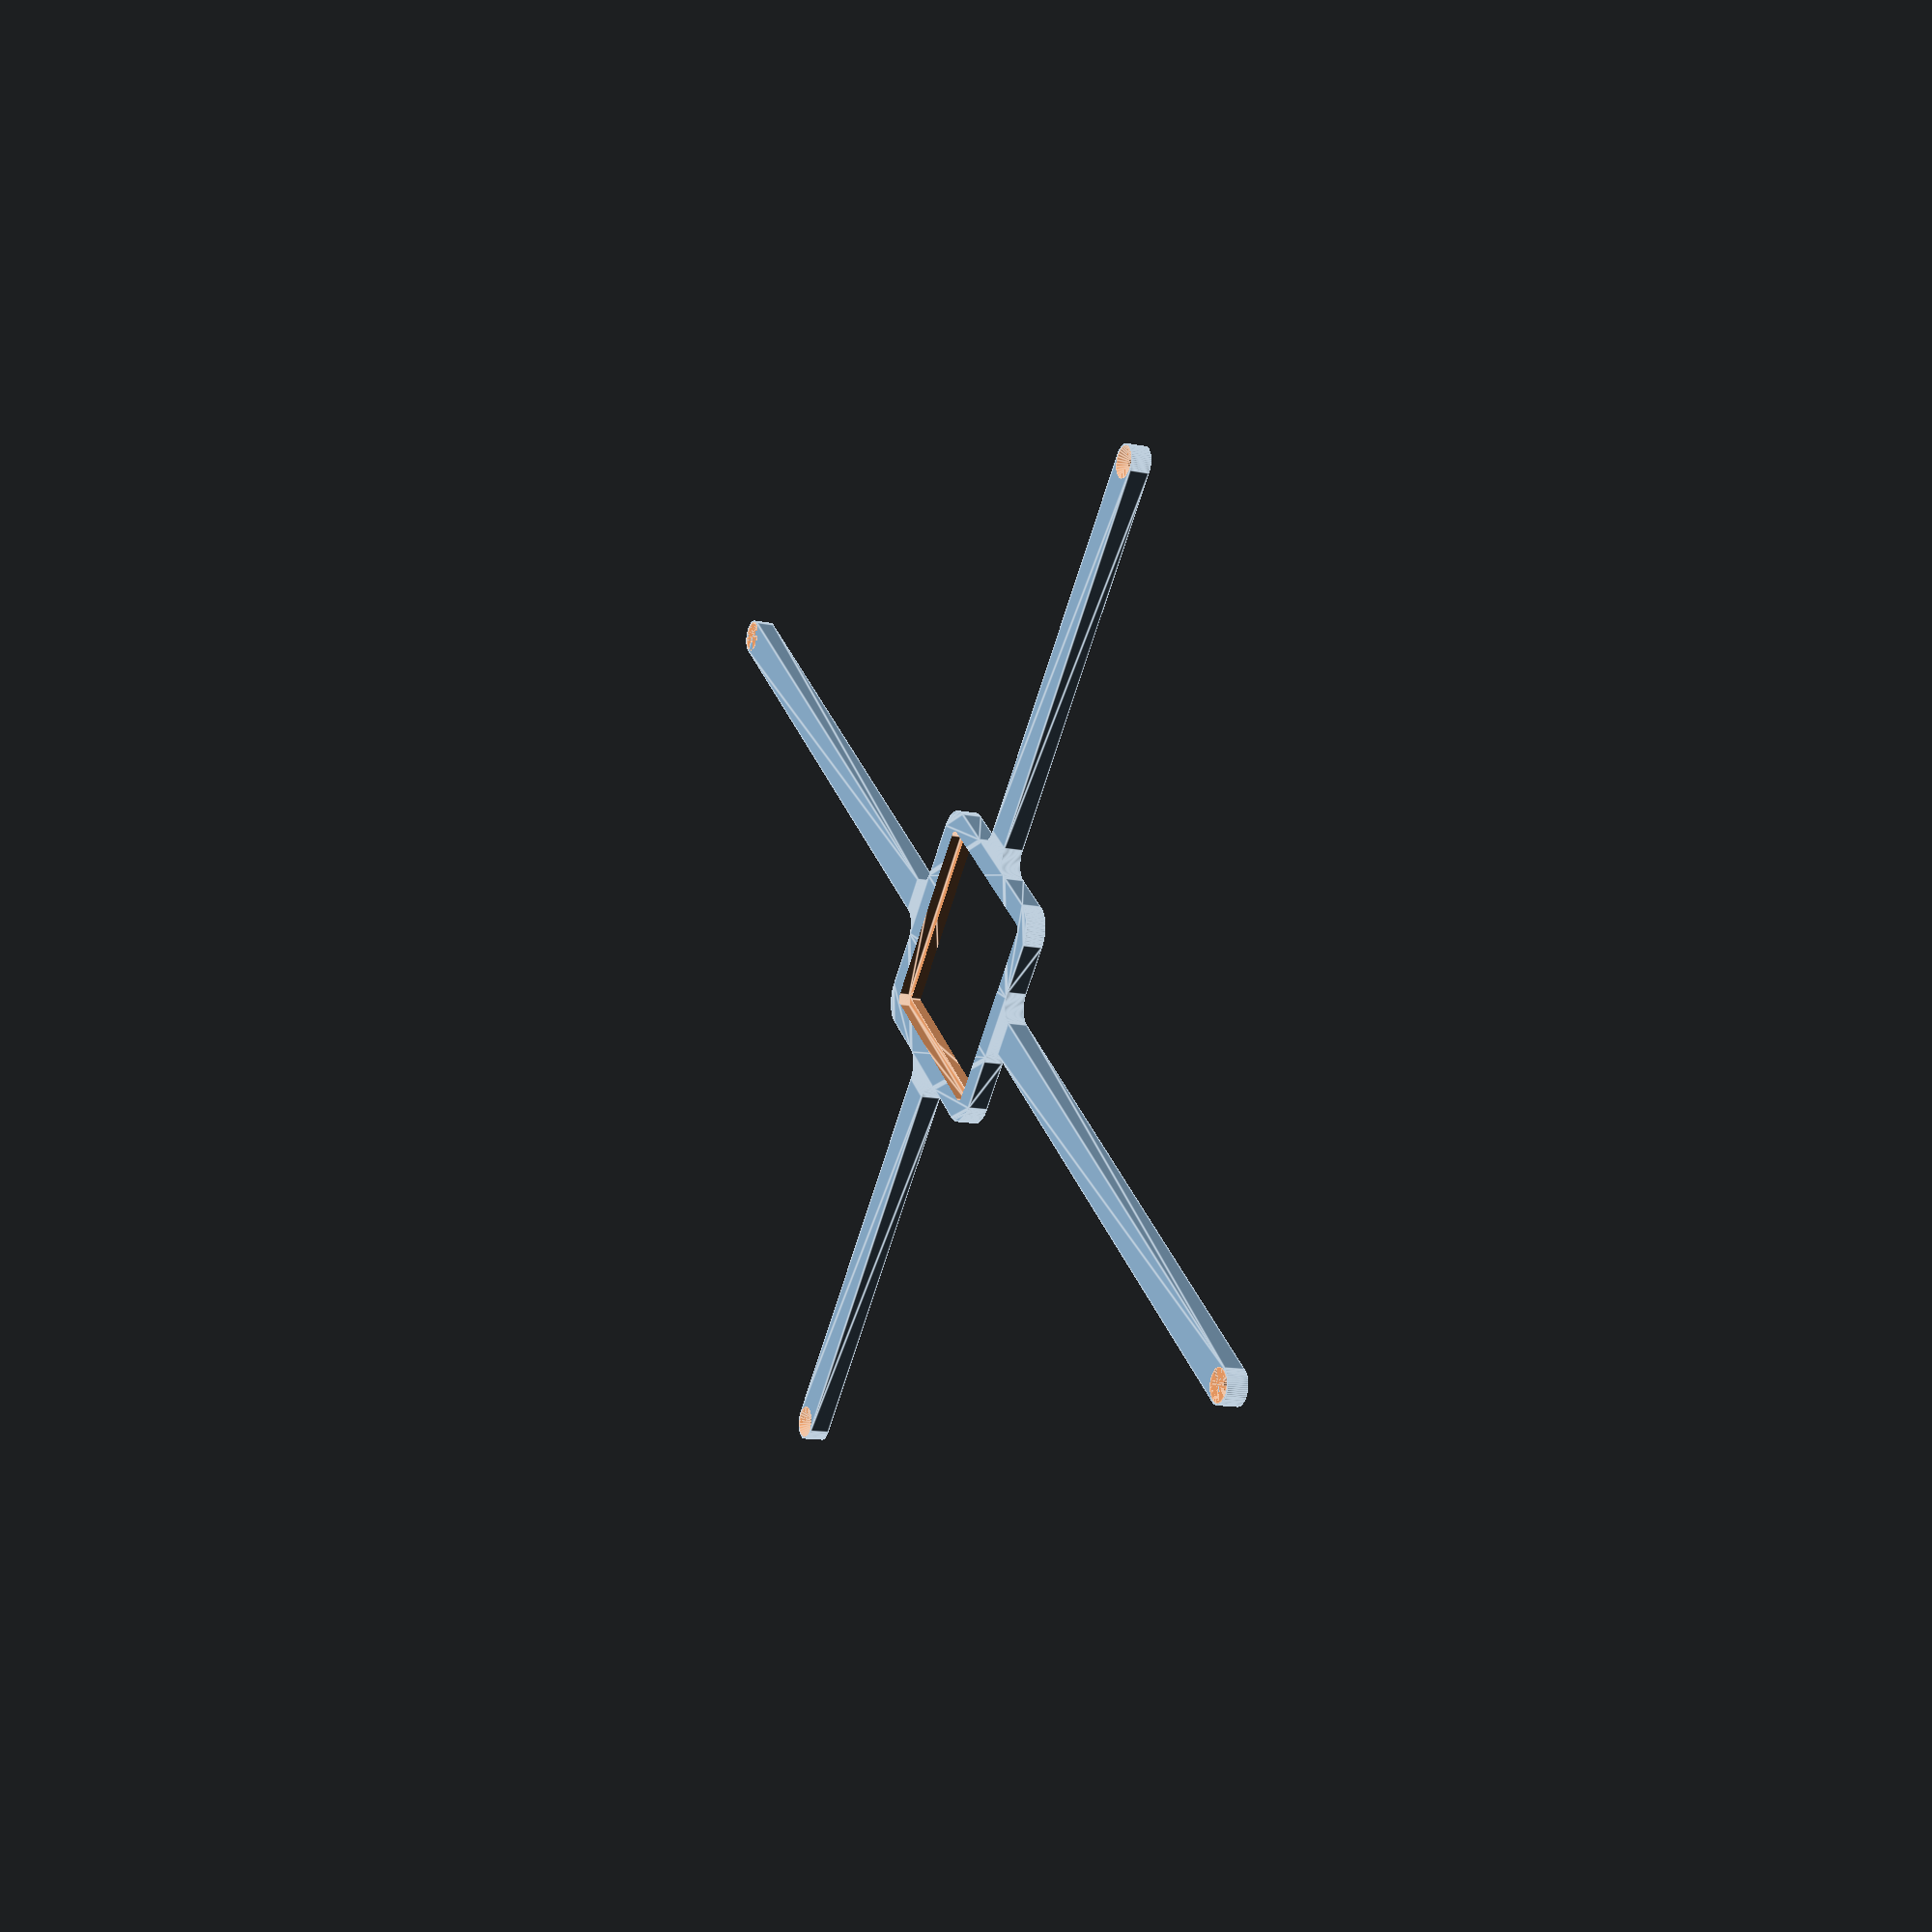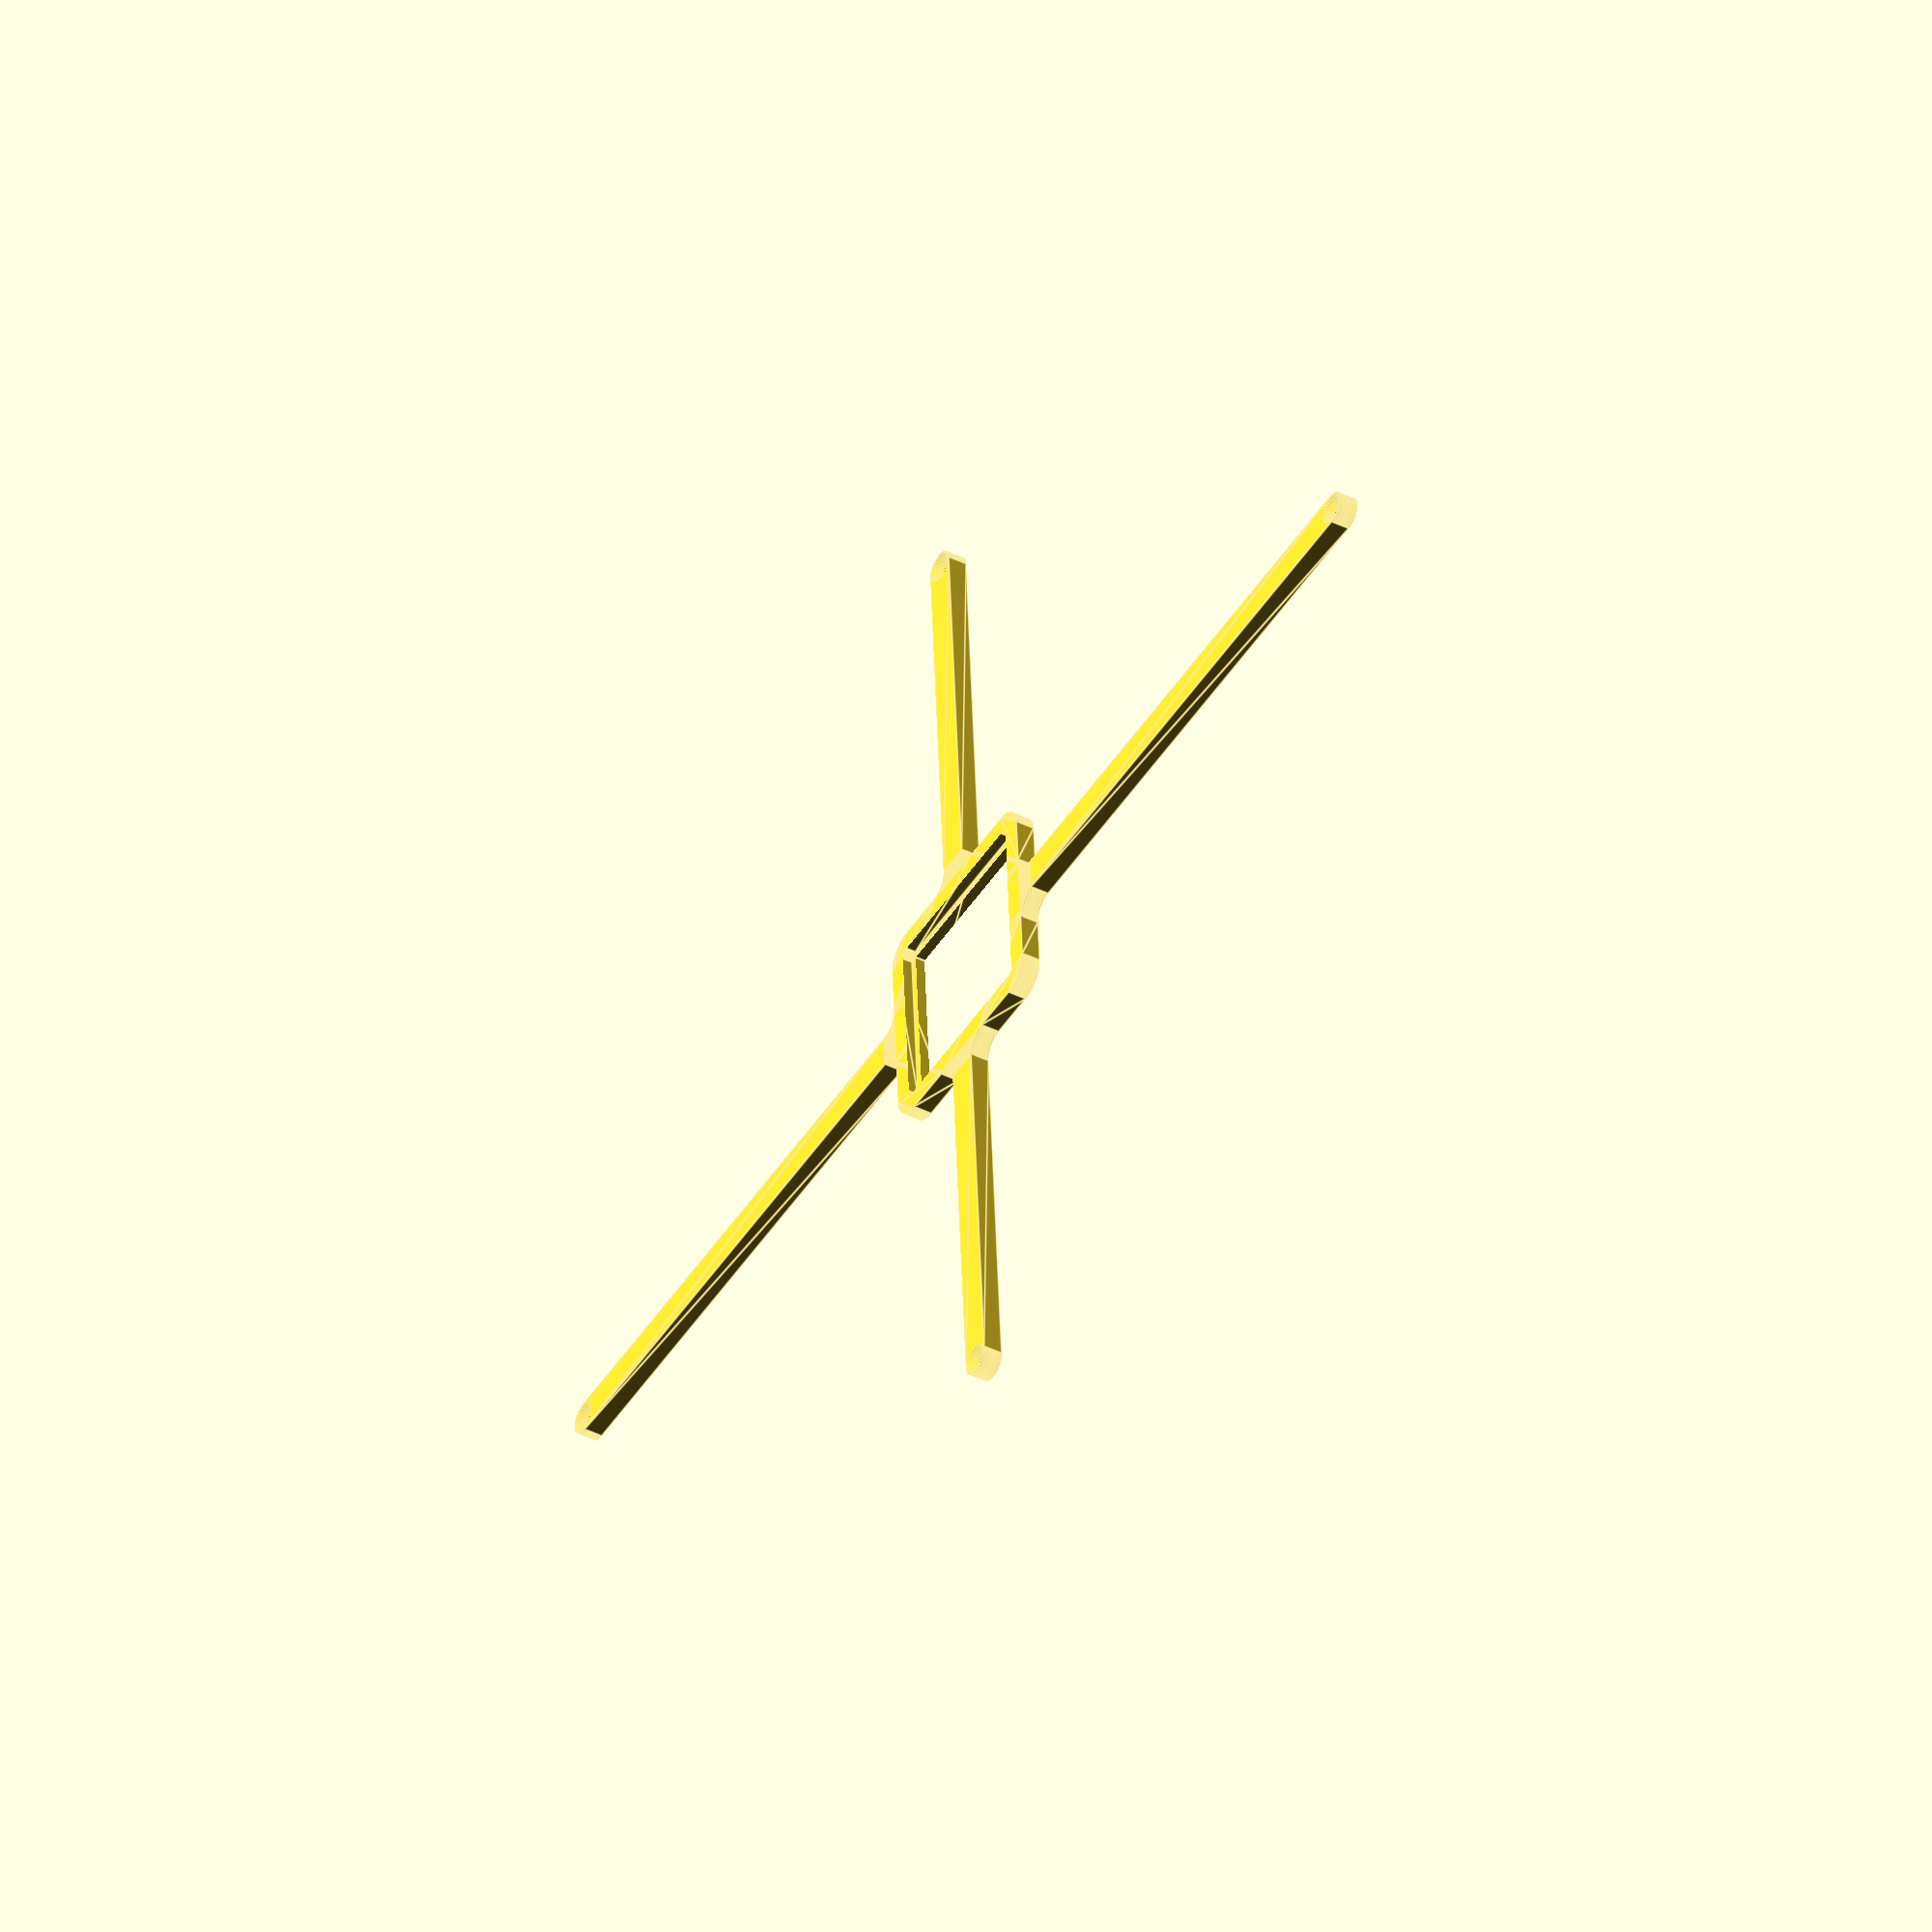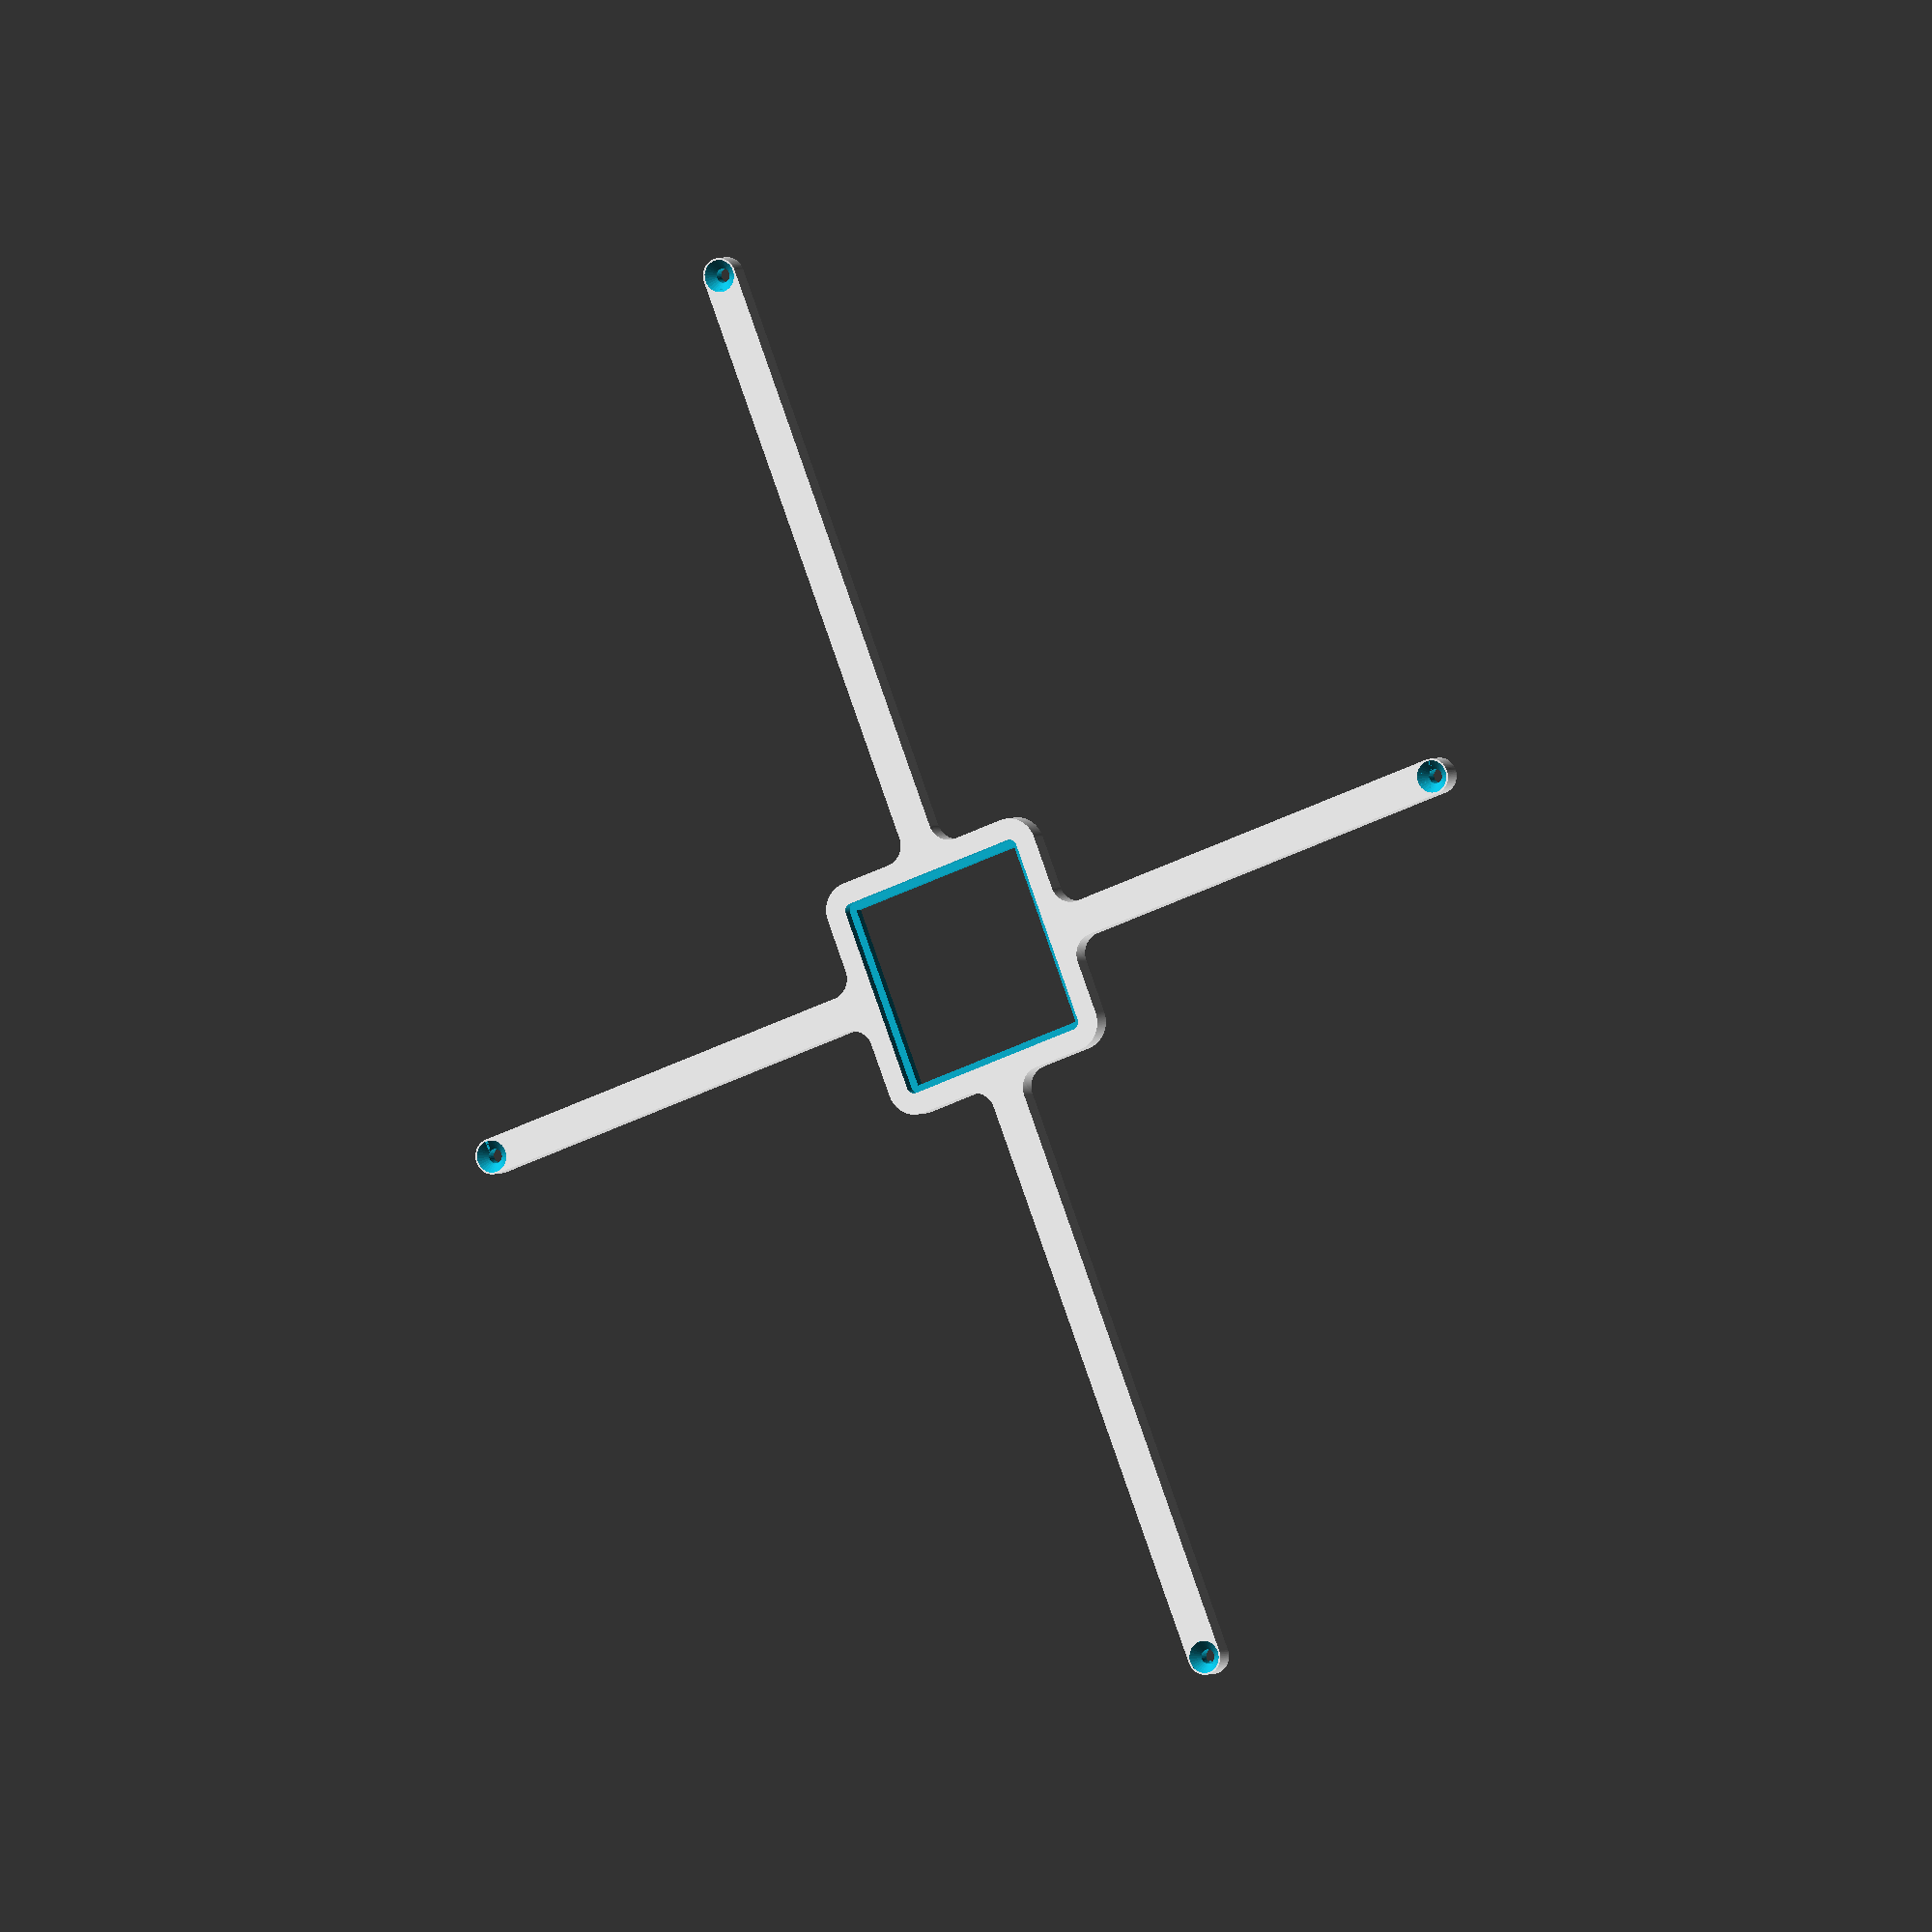
<openscad>
// Generated by SolidPython <Unknown> on 2023-06-01 06:06:34


scale(v = 0.0000010000) {
	translate(v = [-80000000, -60000000, 0]) {
		difference() {
			linear_extrude(convexity = 10, height = 2850000) {
				polygon(points = [[158023201.0318283439, 57556925.9855740145], [158023439.8212257922, 57556982.6943424493], [158189997.6769507527, 57598703.2653189674], [158190235.0027264655, 57598765.8171929643], [158225213.6099666059, 57608445.7014739141], [158225683.2997958362, 57608588.1803259328], [158260144.8043621778, 57619972.7236708030], [158260376.8854921162, 57620052.5648249090], [158422043.3885565698, 57677897.7645662799], [158422273.4403879941, 57677983.2772297561], [158456134.8214979172, 57691045.0532765836], [158456588.2842726111, 57691232.8837078959], [158489767.9668925405, 57705940.4254938811], [158489991.1046867967, 57706042.6301196814], [158645209.3182909787, 57779455.3777312338], [158645429.8806532025, 57779563.0276505202], [158677847.9320217371, 57795880.9034193531], [158678280.8006474674, 57796112.2765202150], [158709859.1228395998, 57814001.1750800163], [158710071.1683592200, 57814124.7588911057], [158857346.2562547624, 57902398.0494816601], [158857555.2050116956, 57902526.7999291644], [158888217.7230831385, 57921943.6253563240], [158888625.8287984431, 57922216.3128773049], [158918298.6740574837, 57943114.2883386686], [158918497.5851882398, 57943258.0611553788], [159056411.2077698112, 58045541.7746813595], [159056606.5306306779, 58045690.3857198954], [159085218.2185941637, 58068019.1661622152], [159085597.6311179101, 58068330.5419734195], [159113079.2337232530, 58092036.3354087323], [159113263.0948421955, 58092198.9126202464], [159240487.0685332119, 58207508.0010064617], [159240666.8844321072, 58207675.0414304957], [159266952.1960917115, 58232700.7385261282], [159267299.2614738345, 58233047.8039082736], [159292324.9585694373, 58259333.1155678257], [159292491.9989934862, 58259512.9314667284], [159407801.0873797238, 58386736.9051577672], [159407963.6645912230, 58386920.7662766948], [159431669.4580265880, 58414402.3688821197], [159431980.8338378072, 58414781.7814058512], [159454309.6142800152, 58443393.4693691805], [159454458.2253185511, 58443588.7922300622], [159556741.9388446510, 58581502.4148117825], [159556885.7116613388, 58581701.3259425312], [159577783.6871226728, 58611374.1712015048], [159578056.3746436536, 58611782.2769168094], [159597473.2000709772, 58642444.7949884906], [159597601.9505184591, 58642653.7437454313], [159685875.2411088347, 58789928.8316406384], [159685998.8249199092, 58790140.8771602735], [159703887.7234797478, 58821719.1993524507], [159704119.0965806246, 58822152.0679782033], [159720436.9723495543, 58854570.1193469241], [159720544.6222688258, 58854790.6817091703], [159793957.3698802292, 59010008.8953130394], [159794059.5745060444, 59010232.0331072882], [159808767.1162921190, 59043411.7157274112], [159808954.9467234313, 59043865.1785021126], [159822016.7227701843, 59077726.5596118644], [159822102.2354336679, 59077956.6114432886], [159879947.4351750612, 59239623.1145077869], [159880027.2763291597, 59239855.1956377253], [159891411.8196740746, 59274316.7002042234], [159891554.2985261083, 59274786.3900334612], [159901234.1828070581, 59309764.9972736686], [159901296.7346810699, 59310002.3230493888], [159943017.3056575358, 59476560.1787741780], [159943074.0144259930, 59476798.9681716412], [159951025.9199539125, 59512210.4115569144], [159951121.6750774086, 59512691.8050708771], [159957326.4450154006, 59548450.7753325105], [159957365.4336911440, 59548693.0894755572], [159982559.5839974284, 59718538.2546601892], [159982592.6142437756, 59718781.4526527524], [159987035.3007575274, 59754801.8032992184], [159987083.4099783301, 59755290.2644152120], [159989753.3102469444, 59791485.2192668766], [159989768.3602421880, 59791730.1881595999], [159998193.4564383030, 59963226.9610165060], [159998202.4900631905, 59963472.2254745513], [159999093.1720630527, 59999754.5877147615], [159999093.1720630527, 60000245.4122852236], [159998202.4900631905, 60036527.7745254263], [159998193.4564383030, 60036773.0389834717], [159989768.3602421880, 60208269.8118404374], [159989753.3102469444, 60208514.7807331607], [159987083.4099783301, 60244709.7355847582], [159987035.3007575274, 60245198.1967007518], [159982592.6142437756, 60281218.5473472103], [159982559.5839974284, 60281461.7453397736], [159957365.4336911440, 60451306.9105244279], [159957326.4450154006, 60451549.2246674746], [159951121.6750774086, 60487308.1949291006], [159951025.9199539125, 60487789.5884430632], [159943074.0144259930, 60523201.0318283513], [159943017.3056575358, 60523439.8212258145], [159901296.7346810400, 60689997.6769506633], [159901234.1828070581, 60690235.0027263835], [159891554.2985261083, 60725213.6099665090], [159891411.8196740746, 60725683.2997957468], [159880027.2763291597, 60760144.8043622673], [159879947.4351750612, 60760376.8854922056], [159822102.2354336977, 60922043.3885566667], [159822016.7227702141, 60922273.4403880909], [159808954.9467234313, 60956134.8214978948], [159808767.1162921190, 60956588.2842725962], [159794059.5745061040, 60989767.9668925703], [159793957.3698802888, 60989991.1046868190], [159720544.6222688258, 61145209.3182908520], [159720436.9723495245, 61145429.8806530982], [159704119.0965806246, 61177847.9320217818], [159703887.7234797478, 61178280.8006475344], [159685998.8249199390, 61209859.1228396893], [159685875.2411088645, 61210071.1683593243], [159597601.9505184293, 61357346.2562546507], [159597473.2000709176, 61357555.2050115913], [159578056.3746436834, 61388217.7230831459], [159577783.6871227026, 61388625.8287984505], [159556885.7116613090, 61418298.6740575060], [159556741.9388446212, 61418497.5851882547], [159454458.2253185213, 61556411.2077699825], [159454309.6142799854, 61556606.5306308642], [159431980.8338378072, 61585218.2185941339], [159431669.4580266178, 61585597.6311178580], [159407963.6645913124, 61613079.2337232158], [159407801.0873797834, 61613263.0948421508], [159292491.9989933968, 61740487.0685333535], [159292324.9585693777, 61740666.8844322562], [159267299.2614738941, 61766952.1960916892], [159266952.1960917413, 61767299.2614738345], [159240666.8844322860, 61792324.9585693479], [159240487.0685333908, 61792491.9989933819], [159113263.0948420763, 61907801.0873798579], [159113079.2337231338, 61907963.6645913720], [159085597.6311179101, 61931669.4580265582], [159085218.2185941935, 61931980.8338377625], [159056606.5306307375, 61954309.6142800748], [159056411.2077698410, 61954458.2253186107], [158918497.5851882994, 62056741.9388445616], [158918298.6740575731, 62056885.7116612718], [158888625.8287984133, 62077783.6871227175], [158888217.7230831087, 62078056.3746436983], [158857555.2050116062, 62097473.2000709027], [158857346.2562546432, 62097601.9505184069], [158710071.1683594584, 62185875.2411087677], [158709859.1228398383, 62185998.8249198571], [158678280.8006475270, 62203887.7234797478], [158677847.9320217967, 62204119.0965806097], [158645429.8806531131, 62220436.9723495245], [158645209.3182908595, 62220544.6222688109], [158489991.1046869457, 62293957.3698802441], [158489767.9668926895, 62294059.5745060444], [158456588.2842724621, 62308767.1162921712], [158456134.8214977384, 62308954.9467234835], [158422273.4403882623, 62322016.7227701470], [158422043.3885568380, 62322102.2354336232], [158260376.8854920566, 62379947.4351751059], [158260144.8043621480, 62380027.2763292119], [158225683.2997959256, 62391411.8196740374], [158225213.6099666655, 62391554.2985260561], [158190235.0027264059, 62401234.1828070506], [158189997.6769506633, 62401296.7346810475], [158023439.8212258220, 62443017.3056575507], [158023201.0318283439, 62443074.0144259855], [157987789.5884431005, 62451025.9199539050], [157987308.1949291229, 62451121.6750774086], [157951549.2246675789, 62457326.4450153634], [157951306.9105245471, 62457365.4336911216], [157781461.7453397512, 62482559.5839974210], [157781218.5473471880, 62482592.6142437607], [157745198.1967007816, 62487035.3007575199], [157744709.7355847657, 62487083.4099783227], [157708514.7807330489, 62489753.3102469370], [157708269.8118403256, 62489768.3602422029], [157536773.0389834642, 62498193.4564382955], [157536527.7745254040, 62498202.4900632054], [157463428.0251465738, 62499996.9881869629], [157463182.6128613353, 62500000.0000000000], [99990122.7246238291, 62500000.0000000000], [99843287.8015881926, 62503604.5950379968], [99696929.0457127988, 62514400.6654634774], [99551276.3234363496, 62532365.2153175622], [99406680.5249243677, 62557454.9664261714], [99263489.9941205978, 62589609.4753812701], [99122049.6895558238, 62628751.2791543528], [98982700.3533122241, 62674786.0817117840], [98845777.6901465803, 62727602.9811819792], [98711611.5587472916, 62787074.7370279506], [98580525.1770769358, 62853058.0765805542], [98452834.3437100649, 62925394.0401956961], [98328846.6770491600, 63003908.3642008826], [98208860.8742431551, 63088411.9007125422], [98093165.9916002601, 63178701.0733098164], [97982040.7482267916, 63274558.3674672619], [97875752.8545672596, 63375752.8545672521], [97774558.3674672544, 63482040.7482267842], [97678701.0733098090, 63593165.9916002601], [97588411.9007125497, 63708860.8742431551], [97503908.3642008901, 63828846.6770491526], [97425394.0401957035, 63952834.3437100723], [97353058.0765805542, 64080525.1770769432], [97287074.7370279431, 64211611.5587472916], [97227602.9811819792, 64345777.6901465803], [97174786.0817117840, 64482700.3533122241], [97128751.2791543603, 64622049.6895558164], [97089609.4753812701, 64763489.9941205904], [97057454.9664261639, 64906680.5249243751], [97032365.2153175622, 65051276.3234363571], [97014400.6654634774, 65196929.0457127914], [97003604.5950379968, 65343287.8015881926], [97000000.0000000000, 65490122.7246238291], [97000000.0000000000, 72986699.0100726783], [96999999.6068603247, 72986787.6815958172], [96999765.3048544526, 73013210.2337587029], [96999764.1254663169, 73013298.8983097672], [96998276.0477734506, 73097198.5614318103], [96998270.6387183070, 73097394.8333291262], [96996084.9298959076, 73155856.7243520319], [96996075.6683407426, 73156052.8522163332], [96988373.3544568866, 73291024.2271168530], [96988355.7174675167, 73291276.9599349052], [96982147.7823108137, 73366500.5269870758], [96982123.7485733032, 73366752.7319041044], [96968003.6069242954, 73497381.8534480780], [96967977.3419332355, 73497601.9736989588], [96959425.3690467179, 73563094.8978575468], [96959394.2311460376, 73563314.3818108141], [96946449.0200550258, 73647816.2567381263], [96946413.0245467275, 73648034.9965332747], [96934966.6312886626, 73713084.5118002295], [96934925.7958619595, 73713302.3999424726], [96909292.8355386108, 73842167.8225372434], [96909240.2662194520, 73842415.6559639573], [96892644.3388996422, 73916047.8411509544], [96892585.5081578791, 73916294.2633182555], [96858135.1211510003, 74052909.5989339352], [96858095.1892504990, 74053062.8245868087], [96845835.5058230758, 74098624.1225444824], [96845793.1527763158, 74098776.6967127025], [96844923.6025630832, 74101815.6350466907], [96844878.8389891088, 74101967.5194758475], [96831182.6620452851, 74147117.7846622020], [96831135.4991675019, 74147268.9412708431], [96788107.0264699459, 74281429.7761951983], [96788026.6043832600, 74281670.0202974826], [96763161.8668355048, 74352936.1996929944], [96763075.3845230490, 74353174.3293852806], [96718341.6651764810, 74471649.5426300168], [96718249.1781468689, 74471885.4050688744], [96689806.7815587521, 74541800.7365440428], [96689708.3491747230, 74542034.1803413332], [96637130.2259450257, 74662445.5035340637], [96637039.2696002722, 74662647.6661368012], [96609273.3302409351, 74722576.8907817602], [96609177.9149458408, 74722776.9874985367], [96571529.6356857717, 74799528.2247871757], [96571429.8083300591, 74799726.1572848856], [96541034.9291402996, 74858365.8253780156], [96540930.7387819141, 74858561.4963871688], [96477895.7697281837, 74973843.4918243587], [96477771.4190884978, 74974064.2221102715], [96439893.8324275911, 75039351.3719002008], [96439763.9299978167, 75039568.8812090904], [96373458.3831695169, 75147462.6079012156], [96373323.0123274624, 75147676.7566248626], [96332187.3014043719, 75210961.6425447315], [96332046.5490377247, 75211172.2932318747], [96252293.4014903903, 75327318.8151192516], [96252202.7391914427, 75327448.6342431456], [96224882.5168108791, 75365915.9860936552], [96224789.8103409111, 75366044.3534096032], [96222918.9485279322, 75368592.1249551624], [96222824.2211309373, 75368719.0082780570], [96194299.6777332127, 75406302.0115268677], [96194202.9531598240, 75406427.3790437132], [96107258.1484492719, 75517292.9734550714], [96107099.2944273055, 75517490.3318610787], [96059031.2153221071, 75575684.6895785928], [96058867.4126562178, 75575877.9604438692], [95975771.2080686092, 75671442.0885619968], [95975602.5618954301, 75671631.1478357166], [95924648.6819760501, 75727316.2052575499], [95924475.3005410135, 75727500.9315921664], [95833350.5683308542, 75822156.2482688129], [95833195.0616907775, 75822314.2370642722], [95786343.7583370209, 75868869.7386637032], [95786184.7877997905, 75869024.2415532917], [95724223.9257799685, 75927922.4328174144], [95724061.5694681406, 75928073.3738741577], [95675192.8419475555, 75972506.5464548916], [95675027.1796475202, 75972653.8515021503], [95575877.9604440182, 76058867.4126560986], [95575684.6895787418, 76059031.2153220028], [95517490.3318610787, 76107099.2944273204], [95517292.9734550714, 76107258.1484492719], [95417642.7475146651, 76185407.4559937268], [95417441.4282422811, 76185561.2594113797], [95356887.1543108821, 76230620.1476324946], [95356682.0033887923, 76230768.8017272204], [95253201.4803265482, 76303770.6040772349], [95252992.6294307411, 76303914.0134354979], [95190233.8812389672, 76345848.0452521294], [95190021.4644202888, 76345986.1178267002], [95082976.2772540152, 76413653.0204031616], [95082760.4308520257, 76413785.6675722599], [95017958.3092063665, 76452487.1989262551], [95017739.1717619896, 76452614.3355503529], [94907404.1039522290, 76514772.6383845657], [94907181.8161186874, 76514894.1828611046], [94840502.6671353281, 76550263.8674769551], [94840277.3715879619, 76550379.7417926937], [94714179.3418893814, 76613227.7011594176], [94714037.0701394975, 76613297.2094794959], [94671481.4448028505, 76633672.4508637041], [94671338.0903041959, 76633739.6977602094], [94668465.8700771332, 76635059.4002805352], [94668321.4687724710, 76635124.3688928932], [94625142.0255414248, 76654141.9237166792], [94624996.6136360317, 76654204.5977555066], [94495173.4272999167, 76708945.0707184523], [94494938.7554016113, 76709040.5382043123], [94424668.7570828497, 76736595.0448284745], [94424431.7420459986, 76736684.5368002951], [94300933.8959236741, 76781535.7106789798], [94300724.7040147185, 76781609.0695219040], [94238158.6205516607, 76802773.7702100426], [94237947.8539127111, 76802842.4739108384], [94156380.6917454600, 76828434.3361413032], [94156168.4539530575, 76828498.3509370536], [94092725.7792020440, 76846869.1531935334], [94092512.1745557189, 76846928.4476256073], [93965527.6073430479, 76880666.6379333735], [93965281.9501467645, 76880728.5853516757], [93891865.8906963468, 76898255.8701882511], [93891618.7430412918, 76898311.5745625198], [93753793.1255935133, 76927546.4555360675], [93753637.9731313437, 76927578.0841759294], [93707333.7401143312, 76936636.2138991058], [93707178.1062994003, 76936665.3819128275], [93704066.7888393700, 76937223.0264532268], [93703910.7126931846, 76937249.7265276164], [93657342.8834215999, 76944837.1494219750], [93657186.4040766358, 76944861.3748626113], [93513086.1604250520, 76966003.5205082595], [93512866.4836602658, 76966033.2676696777], [93447320.7086752057, 76974170.2656824142], [93447100.4264884293, 76974195.1360019147], [93362051.3449282050, 76982843.7822770625], [93361830.5655722320, 76982863.7635326684], [93295988.5507941842, 76988087.5978498012], [93295767.3827660978, 76988102.6802221686], [93156052.8522158563, 76996075.6683407575], [93155856.7243515551, 76996084.9298959225], [93097394.8333292007, 76998270.6387183219], [93097198.5614318699, 76998276.0477734655], [93013298.8983094394, 76999764.1254663467], [93013210.2337583601, 76999765.3048544675], [92986787.6815967858, 76999999.6068603247], [92986699.0100736469, 77000000.0000000000], [85490122.7246235162, 77000000.0000000000], [85343287.8015881926, 77003604.5950379819], [85196929.0457131118, 77014400.6654634476], [85051276.3234362155, 77032365.2153175920], [84906680.5249245167, 77057454.9664261490], [84763489.9941204786, 77089609.4753812999], [84622049.6895557791, 77128751.2791543752], [84482700.3533122241, 77174786.0817117989], [84345777.6901465207, 77227602.9811819941], [84211611.5587474257, 77287074.7370278984], [84080525.1770768911, 77353058.0765805990], [83952834.3437101096, 77425394.0401956737], [83828846.6770491451, 77503908.3642008752], [83708860.8742431253, 77588411.9007125646], [83593165.9916002750, 77678701.0733098239], [83482040.7482267022, 77774558.3674673140], [83375752.8545672596, 77875752.8545672596], [83274558.3674673140, 77982040.7482267022], [83178701.0733098239, 78093165.9916002750], [83088411.9007125646, 78208860.8742431253], [83003908.3642008752, 78328846.6770491451], [82925394.0401956737, 78452834.3437101096], [82853058.0765805990, 78580525.1770768911], [82787074.7370278984, 78711611.5587474257], [82727602.9811819941, 78845777.6901465207], [82674786.0817117989, 78982700.3533122241], [82628751.2791543752, 79122049.6895557791], [82589609.4753812999, 79263489.9941204786], [82557454.9664261490, 79406680.5249245167], [82532365.2153175920, 79551276.3234362155], [82514400.6654634476, 79696929.0457131118], [82503604.5950379819, 79843287.8015881926], [82500000.0000000000, 79990122.7246235162], [82500000.0000000000, 162463182.6128612757], [82499996.9881869555, 162463428.0251465142], [82498202.4900631905, 162536527.7745259404], [82498193.4564382881, 162536773.0389839709], [82489768.3602422327, 162708269.8118400574], [82489753.3102469593, 162708514.7807327807], [82487083.4099783301, 162744709.7355847061], [82487035.3007575423, 162745198.1967007220], [82482592.6142437905, 162781218.5473470688], [82482559.5839974433, 162781461.7453396022], [82457365.4336911291, 162951306.9105244875], [82457326.4450153708, 162951549.2246675491], [82451121.6750774235, 162987308.1949290633], [82451025.9199539274, 162987789.5884430408], [82443074.0144260228, 163023201.0318282247], [82443017.3056575805, 163023439.8212256730], [82401296.7346810848, 163189997.6769505441], [82401234.1828070879, 163190235.0027262568], [82391554.2985261083, 163225213.6099664867], [82391411.8196740896, 163225683.2997957468], [82380027.2763289362, 163260144.8043629527], [82379947.4351748377, 163260376.8854928613], [82322102.2354337275, 163422043.3885565996], [82322016.7227702439, 163422273.4403880537], [82308954.9467234761, 163456134.8214978278], [82308767.1162921637, 163456588.2842725217], [82294059.5745062679, 163489767.9668922126], [82293957.3698804677, 163489991.1046864688], [82220544.6222688109, 163645209.3182908893], [82220436.9723495245, 163645429.8806531131], [82204119.0965806544, 163677847.9320217073], [82203887.7234797925, 163678280.8006474674], [82185998.8249198943, 163709859.1228397489], [82185875.2411088049, 163710071.1683593690], [82097601.9505185634, 163857346.2562543750], [82097473.2000710666, 163857555.2050113380], [82078056.3746436089, 163888217.7230832577], [82077783.6871226281, 163888625.8287985623], [82056885.7116610855, 163918298.6740578413], [82056741.9388443679, 163918497.5851885676], [81954458.2253187150, 164056411.2077697217], [81954309.6142801791, 164056606.5306306183], [81931980.8338378072, 164085218.2185941339], [81931669.4580266029, 164085597.6311178505], [81907963.6645913273, 164113079.2337231934], [81907801.0873798132, 164113263.0948421359], [81792491.9989932179, 164240487.0685335696], [81792324.9585691839, 164240666.8844324648], [81767299.2614741474, 164266952.1960914433], [81766952.1960919946, 164267299.2614735961], [81740666.8844316006, 164292324.9585699737], [81740487.0685327053, 164292491.9989939928], [81613263.0948422551, 164407801.0873796940], [81613079.2337233275, 164407963.6645912230], [81585597.6311182529, 164431669.4580262899], [81585218.2185945213, 164431980.8338374794], [81556606.5306306481, 164454309.6142801046], [81556411.2077697664, 164454458.2253186703], [81418497.5851878971, 164556741.9388448596], [81418298.6740571558, 164556885.7116615474], [81388625.8287983537, 164577783.6871227622], [81388217.7230830342, 164578056.3746437430], [81357555.2050118297, 164597473.2000707686], [81357346.2562548965, 164597601.9505182803], [81210071.1683588922, 164685875.2411091030], [81209859.1228392571, 164685998.8249201775], [81178280.8006478995, 164703887.7234795392], [81177847.9320221543, 164704119.0965804160], [81145429.8806524277, 164720436.9723498821], [81145209.3182901740, 164720544.6222691536], [80989991.1046871394, 164793957.3698801398], [80989767.9668928981, 164794059.5745059550], [80956588.2842725217, 164808767.1162921488], [80956134.8214978129, 164808954.9467234612], [80922273.4403886050, 164822016.7227700055], [80922043.3885571808, 164822102.2354334891], [80760376.8854919076, 164879947.4351751804], [80760144.8043619692, 164880027.2763292789], [80725683.2997961938, 164891411.8196739554], [80725213.6099669486, 164891554.2985259891], [80690235.0027257949, 164901234.1828072071], [80689997.6769500822, 164901296.7346811891], [80523439.8212256432, 164943017.3056575954], [80523201.0318281800, 164943074.0144260228], [80487789.5884433687, 164951025.9199538529], [80487308.1949294060, 164951121.6750773787], [80451549.2246669978, 164957326.4450154901], [80451306.9105239511, 164957365.4336912334], [80281461.7453395426, 164982559.5839974582], [80281218.5473469794, 164982592.6142438054], [80245198.1967008710, 164987035.3007575274], [80244709.7355848700, 164987083.4099783301], [80208514.7807327807, 164989753.3102469742], [80208269.8118400574, 164989768.3602422178], [80036773.0389833897, 164998193.4564383030], [80036527.7745253444, 164998202.4900632203], [80000245.4122852385, 164999093.1720630527], [79999754.5877147913, 164999093.1720630527], [79963472.2254747152, 164998202.4900632203], [79963226.9610166699, 164998193.4564383030], [79791730.1881599575, 164989768.3602422178], [79791485.2192672342, 164989753.3102469742], [79755290.2644150406, 164987083.4099783301], [79754801.8032990396, 164987035.3007575274], [79718781.4526532292, 164982592.6142438352], [79718538.2546606660, 164982559.5839974880], [79548693.0894756168, 164957365.4336911440], [79548450.7753325701, 164957326.4450154006], [79512691.8050706983, 164951121.6750774086], [79512210.4115567356, 164951025.9199538827], [79476798.9681721926, 164943074.0144261122], [79476560.1787747294, 164943017.3056576848], [79310002.3230487555, 164901296.7346808910], [79309764.9972730428, 164901234.1828069091], [79274786.3900334835, 164891554.2985261381], [79274316.7002042383, 164891411.8196741045], [79239855.1956385076, 164880027.2763294280], [79239623.1145085692, 164879947.4351753294], [79077956.6114433855, 164822102.2354337275], [79077726.5596119612, 164822016.7227702439], [79043865.1785023361, 164808954.9467235208], [79043411.7157276273, 164808767.1162922084], [79010232.0331071317, 164794059.5745059550], [79010008.8953128904, 164793957.3698801398], [78854790.6817084998, 164720544.6222684681], [78854570.1193462610, 164720436.9723491967], [78822152.0679785311, 164704119.0965807736], [78821719.1993527710, 164703887.7234798968], [78790140.8771598488, 164685998.8249196410], [78789928.8316402137, 164685875.2411085665], [78642653.7437453121, 164597601.9505183995], [78642444.7949883789, 164597473.2000708878], [78611782.2769170552, 164578056.3746438026], [78611374.1712017506, 164577783.6871228218], [78581701.3259420395, 164556885.7116609812], [78581502.4148112833, 164556741.9388442934], [78443588.7922302485, 164454458.2253187001], [78443393.4693693668, 164454309.6142801344], [78414781.7814058810, 164431980.8338378072], [78414402.3688821495, 164431669.4580266178], [78386920.7662765384, 164407963.6645911038], [78386736.9051576108, 164407801.0873795748], [78259512.9314670563, 164292491.9989937842], [78259333.1155681610, 164292324.9585697651], [78233047.8039083481, 164267299.2614739239], [78232700.7385261953, 164266952.1960917711], [78207675.0414305031, 164240666.8844321072], [78207508.0010064691, 164240487.0685332119], [78092198.9126199335, 164113263.0948418677], [78092036.3354084194, 164113079.2337229252], [78068330.5419734120, 164085597.6311178803], [78068019.1661622077, 164085218.2185941637], [78045690.3857200742, 164056606.5306309462], [78045541.7746815383, 164056411.2077700496], [77943258.0611553937, 163918497.5851882398], [77943114.2883386761, 163918298.6740575135], [77922216.3128772378, 163888625.8287983537], [77921943.6253562719, 163888217.7230830491], [77902526.7999291867, 163857555.2050117552], [77902398.0494816750, 163857346.2562547922], [77814124.7588911653, 163710071.1683593392], [77814001.1750800759, 163709859.1228397191], [77796112.2765203416, 163678280.8006477356], [77795880.9034194797, 163677847.9320219755], [77779563.0276504904, 163645429.8806531429], [77779455.3777312040, 163645209.3182909191], [77706042.6301196069, 163489991.1046866477], [77705940.4254938066, 163489767.9668923914], [77691232.8837078959, 163456588.2842726111], [77691045.0532765836, 163456134.8214979172], [77677983.2772297859, 163422273.4403880835], [77677897.7645663023, 163422043.3885566294], [77620052.5648248494, 163260376.8854919970], [77619972.7236707509, 163260144.8043620884], [77608588.1803259552, 163225683.2997959554], [77608445.7014739364, 163225213.6099666953], [77598765.8171929717, 163190235.0027264953], [77598703.2653189749, 163189997.6769507825], [77556982.6943423599, 163023439.8212254643], [77556925.9855739176, 163023201.0318280160], [77548974.0800461322, 162987789.5884433091], [77548878.3249226362, 162987308.1949293315], [77542673.5549845994, 162951549.2246673107], [77542634.5663088411, 162951306.9105242491], [77517440.4160026610, 162781461.7453402579], [77517407.3857563138, 162781218.5473477244], [77512964.6992424428, 162745198.1967004836], [77512916.5900216550, 162744709.7355844676], [77510246.6897530854, 162708514.7807334363], [77510231.6397578120, 162708269.8118407130], [77501806.5435616970, 162536773.0389833748], [77501797.5099367946, 162536527.7745253444], [77500003.0118130445, 162463428.0251465142], [77500000.0000000000, 162463182.6128612757], [77500000.0000000000, 79990122.7246235162], [77496395.4049620181, 79843287.8015881777], [77485599.3345365524, 79696929.0457130969], [77467634.7846824080, 79551276.3234362006], [77442545.0335738510, 79406680.5249245018], [77410390.5246186703, 79263489.9941203892], [77371248.7208456546, 79122049.6895558387], [77325213.9182882011, 78982700.3533122092], [77272397.0188179910, 78845777.6901465058], [77212925.2629720271, 78711611.5587472767], [77146941.9234194756, 78580525.1770769954], [77074605.9598043114, 78452834.3437100947], [76996091.6357991099, 78328846.6770491302], [76911588.0992874205, 78208860.8742431253], [76821298.9266901612, 78093165.9916002601], [76725441.6325326711, 77982040.7482266873], [76624247.1454327404, 77875752.8545672446], [76517959.2517732978, 77774558.3674673140], [76406834.0083997250, 77678701.0733098239], [76291139.1257568598, 77588411.9007125646], [76171153.3229508549, 77503908.3642008752], [76047165.6562898904, 77425394.0401956737], [75919474.8229229897, 77353058.0765805095], [75788388.4412527084, 77287074.7370279580], [75654222.3098534793, 77227602.9811819941], [75517299.6466877759, 77174786.0817117840], [75377950.3104441464, 77128751.2791543305], [75236510.0058795959, 77089609.4753813148], [75093319.4750754833, 77057454.9664261490], [74948723.6765637845, 77032365.2153175920], [74803070.9542868882, 77014400.6654634476], [74656712.1984118074, 77003604.5950379819], [74509877.2753764838, 77000000.0000000000], [67013300.9899263531, 77000000.0000000000], [67013212.3184032291, 76999999.6068603247], [66986789.7662416250, 76999765.3048544675], [66986701.1016905457, 76999764.1254663467], [66902801.4385681599, 76998276.0477734655], [66902605.1666708291, 76998270.6387183219], [66844143.2756484449, 76996084.9298959225], [66843947.1477841586, 76996075.6683407575], [66708975.7728840411, 76988373.3544569463], [66708723.0400659889, 76988355.7174675763], [66633499.4730129093, 76982147.7823107988], [66633247.2680958807, 76982123.7485732883], [66507341.5049700737, 76968514.1706418842], [66507089.9898316413, 76968483.7555822879], [66432277.3984434903, 76958473.7771174759], [66432026.7345184833, 76958437.0002576709], [66302280.4479541928, 76937718.7252769470], [66302061.9405260384, 76937681.3450890779], [66237086.2263850868, 76925823.1864250749], [66236868.6012466997, 76925780.9718098491], [66153130.8480514437, 76908572.4260739088], [66152914.2121498138, 76908525.3977767825], [66088527.9377742559, 76893798.9920008183], [66088312.3975703120, 76893747.1731327921], [65960910.6609561145, 76861620.1859835982], [65960665.8082141578, 76861555.1315797120], [65887968.6993341744, 76841251.0960342288], [65887725.5731761307, 76841179.8597233444], [65766656.4718804806, 76804034.8127949983], [65766415.2283567339, 76803957.4403000921], [65694839.8082190454, 76779997.4166968614], [65694600.6021716148, 76779913.9576794505], [65562171.4835082889, 76731819.1802054644], [65562023.0838500559, 76731763.9516004473], [65517935.8377790749, 76714957.8085822612], [65517788.3312062472, 76714900.2371627241], [65514852.9556174725, 76713727.7040383369], [65514706.3791138679, 76713667.8042389452], [65471173.3845760971, 76695474.1213836372], [65471027.7748923451, 76695411.9082228690], [65337554.4964658320, 76637130.2259449810], [65337352.3338630795, 76637039.2696002275], [65277423.1092181355, 76609273.3302409202], [65277223.0125013590, 76609177.9149458110], [65200471.7752126157, 76571529.6356856823], [65200273.8427148908, 76571429.8083299845], [65141634.1746214926, 76541034.9291400760], [65141438.5036123544, 76540930.7387816757], [65026156.5081758946, 76477895.7697283328], [65025935.7778899819, 76477771.4190886468], [64960648.6280998439, 76439893.8324276209], [64960431.1187909544, 76439763.9299978465], [64840394.2394958287, 76365995.8698404878], [64840259.9950237721, 76365911.8991366923], [64800458.2691871673, 76340575.0814641118], [64800325.3711240739, 76340488.9956800640], [64797686.1120290756, 76338749.5776159018], [64797554.5936961025, 76338661.3983356953], [64758575.0835480392, 76312077.0138620138], [64758444.9779202491, 76311986.7631944418], [64643317.9966107607, 76230768.8017269075], [64643112.8456886858, 76230620.1476321816], [64582558.5717578977, 76185561.2594115138], [64582357.2524855137, 76185407.4559938610], [64478968.6453790218, 76104326.3748712689], [64478795.7348271459, 76104187.6495467871], [64427739.2267075032, 76062286.6670552939], [64427569.4337397814, 76062144.1429425627], [64362704.9536077976, 76006459.8132458925], [64362538.3616651595, 76006313.5603852272], [64313389.1941628754, 75962190.7920125276], [64313225.8851132691, 75962040.8822766244], [64217423.8977278322, 75872122.4469674677], [64217241.3825913221, 75871946.7393533587], [64163532.4997356534, 75818913.9249698371], [64163354.4943235368, 75818733.6501408219], [64065639.6891365796, 75717232.9312400818], [64065530.7776044011, 75717117.9924062192], [64033350.3750398010, 75682613.5955835134], [64033243.2970855534, 75682496.9466696978], [64031124.2802872211, 75680151.5188660473], [64031019.0627582222, 75680033.1891192943], [63999947.3341660798, 75644527.1418662965], [63999844.0034431517, 75644407.1609549969], [63908749.6947795451, 75536925.0414202362], [63908588.3533912301, 75536729.7111943960], [63861261.2707825154, 75477931.1504065245], [63861104.9294174463, 75477731.7956516743], [63784224.1476249248, 75377099.6576904356], [63784072.9066307098, 75376896.4063623101], [63739784.6662261188, 75315776.2357081175], [63739638.6226767153, 75315569.2182634622], [63667953.4509622455, 75211172.2932318449], [63667812.6985955983, 75210961.6425447017], [63626676.9876726270, 75147676.7566249967], [63626541.6168305725, 75147462.6079013497], [63560236.0700021535, 75039568.8812090456], [63560106.1675723791, 75039351.3719001561], [63522228.5809113532, 74974064.2221100181], [63522104.2302716672, 74973843.4918241054], [63459069.2612183243, 74858561.4963876456], [63458965.0708599240, 74858365.8253785074], [63428570.1916700155, 74799726.1572851092], [63428470.3643143177, 74799528.2247873843], [63390822.0850541890, 74722776.9874986410], [63390726.6697590798, 74722576.8907818645], [63362960.7303997725, 74662647.6661369205], [63362869.7740550190, 74662445.5035341680], [63304588.0917771310, 74528972.2251076549], [63304525.8786163628, 74528826.6154239029], [63286332.1957610548, 74485293.6208861321], [63286272.2959616631, 74485147.0443825275], [63285099.7628372759, 74482211.6687937528], [63285042.1914177388, 74482064.1622209251], [63268236.0483995527, 74437976.9161499441], [63268180.8197945356, 74437828.5164917111], [63220086.0423205495, 74305399.3978283852], [63220002.5833031386, 74305160.1917809546], [63196042.5596999079, 74233584.7716432661], [63195965.1872050017, 74233343.5281195194], [63158820.1402766556, 74112274.4268238693], [63158748.9039657712, 74112031.3006658256], [63138444.8684202880, 74039334.1917858422], [63138379.8140164018, 74039089.3390438855], [63106252.8268672079, 73911687.6024296880], [63106201.0079991817, 73911472.0622257441], [63091474.6022232175, 73847085.7878501862], [63091427.5739260912, 73846869.1519485563], [63074219.0281901509, 73763131.3987533003], [63074176.8135749251, 73762913.7736149132], [63062318.6549109221, 73697938.0594739616], [63062281.2747230530, 73697719.5520458072], [63041562.9997423291, 73567973.2654815167], [63041526.2228825241, 73567722.6015565097], [63031516.2444177121, 73492910.0101683587], [63031485.8293581158, 73492658.4950299263], [63017876.2514267117, 73366752.7319041193], [63017852.2176892012, 73366500.5269870907], [63011644.2825324237, 73291276.9599340111], [63011626.6455430537, 73291024.2271159589], [63003924.3316592425, 73156052.8522158414], [63003915.0701040775, 73155856.7243515551], [63001729.3612816781, 73097394.8333291709], [63001723.9522265345, 73097198.5614318401], [63000235.8745336533, 73013298.8983094543], [63000234.6951455325, 73013210.2337583750], [63000000.3931396753, 72986787.6815967709], [63000000.0000000000, 72986699.0100736469], [63000000.0000000000, 65490122.7246235311], [62996395.4049620181, 65343287.8015881777], [62985599.3345365524, 65196929.0457130745], [62967634.7846824080, 65051276.3234361932], [62942545.0335738510, 64906680.5249244943], [62910390.5246186852, 64763489.9941204265], [62871248.7208456397, 64622049.6895558015], [62825213.9182882011, 64482700.3533122092], [62772397.0188180059, 64345777.6901465654], [62712925.2629720271, 64211611.5587472841], [62646941.9234194309, 64080525.1770769283], [62574605.9598043561, 63952834.3437101692], [62496091.6357991099, 63828846.6770491451], [62411588.0992873609, 63708860.8742430508], [62321298.9266901612, 63593165.9916002527], [62225441.6325327307, 63482040.7482267767], [62124247.1454326659, 63375752.8545671701], [62017959.2517732978, 63274558.3674673215], [61906834.0083997250, 63178701.0733098164], [61791139.1257567555, 63088411.9007124826], [61671153.3229508549, 63003908.3642008752], [61547165.6562899947, 62925394.0401957333], [61419474.8229231089, 62853058.0765805915], [61288388.4412525743, 62787074.7370278984], [61154222.3098534793, 62727602.9811820015], [61017299.6466877759, 62674786.0817117840], [60877950.3104441464, 62628751.2791543379], [60736510.0058794469, 62589609.4753812775], [60593319.4750756323, 62557454.9664261714], [60448723.6765636504, 62532365.2153175622], [60303070.9542872012, 62514400.6654634774], [60156712.1984118074, 62503604.5950379968], [60009877.2753761709, 62500000.0000000000], [2536817.3871386647, 62500000.0000000000], [2536571.9748534262, 62499996.9881869629], [2463472.2254745960, 62498202.4900632054], [2463226.9610165656, 62498193.4564382955], [2291730.1881594956, 62489768.3602421954], [2291485.2192667723, 62489753.3102469295], [2255290.2644152045, 62487083.4099783227], [2254801.8032992184, 62487035.3007575199], [2218781.4526529610, 62482592.6142437831], [2218538.2546603978, 62482559.5839974433], [2048693.0894757211, 62457365.4336911663], [2048450.7753326595, 62457326.4450154081], [2012691.8050709367, 62451121.6750774160], [2012210.4115569592, 62451025.9199539125], [1976798.9681715965, 62443074.0144259706], [1976560.1787741482, 62443017.3056575358], [1810002.3230492175, 62401296.7346810251], [1809764.9972735047, 62401234.1828070283], [1774786.3900335133, 62391554.2985261157], [1774316.7002042532, 62391411.8196740970], [1739855.1956377625, 62380027.2763291746], [1739623.1145078540, 62379947.4351750687], [1577956.6114431322, 62322102.2354336008], [1577726.5596117079, 62322016.7227701247], [1543865.1785022616, 62308954.9467234835], [1543411.7157275379, 62308767.1162921712], [1510232.0331074893, 62294059.5745061338], [1510008.8953132331, 62293957.3698803335], [1354790.6817088723, 62220544.6222686917], [1354570.1193466485, 62220436.9723494053], [1322152.0679782927, 62204119.0965806544], [1321719.1993525326, 62203887.7234797925], [1290140.8771607280, 62185998.8249201626], [1289928.8316411078, 62185875.2411090732], [1142653.7437449098, 62097601.9505181387], [1142444.7949879467, 62097473.2000706345], [1111782.2769168019, 62078056.3746436611], [1111374.1712014973, 62077783.6871226802], [1081701.3259423971, 62056885.7116612718], [1081502.4148116708, 62056741.9388445616], [943588.7922304869, 61954458.2253188565], [943393.4693695903, 61954309.6142803207], [914781.7814057767, 61931980.8338377327], [914402.3688820601, 61931669.4580265284], [886920.7662768066, 61907963.6645913273], [886736.9051578641, 61907801.0873798132], [759512.9314663112, 61792491.9989931136], [759333.1155674160, 61792324.9585690722], [733047.8039084375, 61767299.2614740059], [732700.7385262847, 61766952.1960918680], [707675.0414304137, 61740666.8844320253], [707508.0010063946, 61740487.0685331225], [592198.9126201272, 61613263.0948420763], [592036.3354085982, 61613079.2337231487], [568330.5419734716, 61585597.6311180070], [568019.1661622822, 61585218.2185942680], [545690.3857202530, 61556606.5306311548], [545541.7746816874, 61556411.2077702805], [443258.0611553192, 61418497.5851881802], [443114.2883386314, 61418298.6740574315], [422216.3128772080, 61388625.8287983239], [421943.6253562272, 61388217.7230830118], [402526.7999291718, 61357555.2050117254], [402398.0494816601, 61357346.2562547922], [314124.7588908076, 61210071.1683587581], [314001.1750797331, 61209859.1228391230], [296112.2765204608, 61178280.8006479144], [295880.9034195840, 61177847.9320221692], [279563.0276501775, 61145429.8806525469], [279455.3777309060, 61145209.3182902932], [206042.6301199198, 60989991.1046872810], [205940.4254941046, 60989767.9668930322], [191232.8837078214, 60956588.2842724249], [191045.0532765090, 60956134.8214977235], [177983.2772300541, 60922273.4403887987], [177897.7645665705, 60922043.3885573745], [120052.5648247600, 60760376.8854917511], [119972.7236706614, 60760144.8043618128], [108588.1803259552, 60725683.2997959554], [108445.7014739215, 60725213.6099667102], [98765.8171929419, 60690235.0027263984], [98703.2653189600, 60689997.6769506857], [56982.6943424940, 60523439.8212259784], [56925.9855740666, 60523201.0318285227], [48974.0800460875, 60487789.5884430483], [48878.3249225616, 60487308.1949290782], [42673.5549845397, 60451549.2246671841], [42634.5663087964, 60451306.9105241299], [17440.4160025418, 60281461.7453394905], [17407.3857561946, 60281218.5473469347], [12964.6992424726, 60245198.1967009157], [12916.5900216699, 60244709.7355849221], [10246.6897530258, 60208514.7807328254], [10231.6397577822, 60208269.8118401021], [1806.5435616970, 60036773.0389833823], [1797.5099367797, 60036527.7745253295], [906.8279369473, 60000245.4122852162], [906.8279369473, 59999754.5877147689], [1797.5099367797, 59963472.2254746854], [1806.5435616970, 59963226.9610166326], [10231.6397577822, 59791730.1881599203], [10246.6897530258, 59791485.2192672044], [12916.5900216699, 59755290.2644150928], [12964.6992424726, 59754801.8032990918], [17407.3857561946, 59718781.4526530802], [17440.4160025418, 59718538.2546605244], [42634.5663087964, 59548693.0894758850], [42673.5549845397, 59548450.7753328308], [48878.3249225616, 59512691.8050709367], [48974.0800460875, 59512210.4115569666], [56925.9855740666, 59476798.9681714922], [56982.6943424940, 59476560.1787740365], [98703.2653189600, 59310002.3230493292], [98765.8171929419, 59309764.9972736165], [108445.7014739215, 59274786.3900333047], [108588.1803259552, 59274316.7002040595], [119972.7236706614, 59239855.1956382021], [120052.5648247600, 59239623.1145082638], [177897.7645665705, 59077956.6114426404], [177983.2772300541, 59077726.5596112162], [191045.0532765090, 59043865.1785022914], [191232.8837078214, 59043411.7157275900], [205940.4254941046, 59010232.0331069827], [206042.6301199198, 59010008.8953127339], [279455.3777309060, 58854790.6817097217], [279563.0276501775, 58854570.1193474680], [295880.9034195840, 58822152.0679778457], [296112.2765204608, 58821719.1993521005], [314001.1750797331, 58790140.8771608919], [314124.7588908076, 58789928.8316412568], [402398.0494816601, 58642653.7437452227], [402526.7999291718, 58642444.7949882895], [421943.6253562272, 58611782.2769170031], [422216.3128772080, 58611374.1712016910], [443114.2883386314, 58581701.3259425834], [443258.0611553192, 58581502.4148118347], [545541.7746812105, 58443588.7922303900], [545690.3857197762, 58443393.4693695083], [568019.1661624014, 58414781.7814056501], [568330.5419735909, 58414402.3688819259], [592036.3354090452, 58386920.7662763670], [592198.9126205742, 58386736.9051574320], [707508.0010061860, 58259512.9314670935], [707675.0414302051, 58259333.1155681908], [732700.7385263443, 58233047.8039080873], [733047.8039084971, 58232700.7385259420], [759333.1155674756, 58207675.0414308980], [759512.9314663708, 58207508.0010068640], [886736.9051578641, 58092198.9126201943], [886920.7662768066, 58092036.3354086801], [914402.3688820601, 58068330.5419734791], [914781.7814057767, 58068019.1661622748], [943393.4693695903, 58045690.3857196867], [943588.7922304869, 58045541.7746811509], [1081502.4148118794, 57943258.0611552969], [1081701.3259426057, 57943114.2883385867], [1111374.1712014973, 57922216.3128773198], [1111782.2769168019, 57921943.6253563389], [1142444.7949882150, 57902526.7999292016], [1142653.7437451780, 57902398.0494816974], [1289928.8316405118, 57814124.7588912398], [1290140.8771601319, 57814001.1750801504], [1321719.1993525028, 57796112.2765202075], [1322152.0679782629, 57795880.9034193382], [1354570.1193466187, 57779563.0276505947], [1354790.6817088425, 57779455.3777313158], [1510008.8953129947, 57706042.6301197782], [1510232.0331072509, 57705940.4254939780], [1543411.7157275379, 57691232.8837078288], [1543865.1785022318, 57691045.0532765165], [1577726.5596120358, 57677983.2772297338], [1577956.6114434898, 57677897.7645662576], [1739623.1145076752, 57620052.5648249835], [1739855.1956375837, 57619972.7236708775], [1774316.7002042234, 57608588.1803259179], [1774786.3900334835, 57608445.7014738992], [1809764.9972735047, 57598765.8171929717], [1810002.3230492175, 57598703.2653189749], [1976560.1787743568, 57556982.6943424046], [1976798.9681718051, 57556925.9855739698], [2012210.4115567207, 57548974.0800461322], [2012691.8050706983, 57548878.3249226287], [2048450.7753325105, 57542673.5549846292], [2048693.0894755721, 57542634.5663088709], [2218538.2546605468, 57517440.4160025418], [2218781.4526531100, 57517407.3857562020], [2254801.8032990992, 57512964.6992424950], [2255290.2644150853, 57512916.5900216922], [2291485.2192670405, 57510246.6897530556], [2291730.1881597638, 57510231.6397577897], [2463226.9610165656, 57501806.5435617045], [2463472.2254745960, 57501797.5099367946], [2536571.9748534262, 57500003.0118130371], [2536817.3871386647, 57500000.0000000000], [60009877.2753761709, 57500000.0000000000], [60156712.1984118074, 57496395.4049620032], [60303070.9542872012, 57485599.3345365226], [60448723.6765636504, 57467634.7846824378], [60593319.4750756323, 57442545.0335738286], [60736510.0058794469, 57410390.5246187225], [60877950.3104441464, 57371248.7208456621], [61017299.6466877759, 57325213.9182882160], [61154222.3098534793, 57272397.0188179985], [61288388.4412525743, 57212925.2629721016], [61419474.8229231089, 57146941.9234194085], [61547165.6562899947, 57074605.9598042667], [61671153.3229508549, 56996091.6357991248], [61791139.1257567704, 56911588.0992875099], [61906834.0083997250, 56821298.9266901836], [62017959.2517732978, 56725441.6325326711], [62124247.1454326659, 56624247.1454328224], [62225441.6325327456, 56517959.2517732158], [62321298.9266901761, 56406834.0083997399], [62411588.0992873758, 56291139.1257569417], [62496091.6357991248, 56171153.3229508474], [62574605.9598043710, 56047165.6562898159], [62646941.9234194309, 55919474.8229230568], [62712925.2629720420, 55788388.4412527084], [62772397.0188180208, 55654222.3098534271], [62825213.9182882011, 55517299.6466877759], [62871248.7208456397, 55377950.3104441836], [62910390.5246187001, 55236510.0058795586], [62942545.0335738510, 55093319.4750754833], [62967634.7846824080, 54948723.6765637919], [62985599.3345365524, 54803070.9542869031], [62996395.4049620181, 54656712.1984118074], [63000000.0000000000, 54509877.2753764689], [63000000.0000000000, 47013300.9899263531], [63000000.3931396753, 47013212.3184032217], [63000234.6951455325, 46986789.7662416324], [63000235.8745336533, 46986701.1016905606], [63001723.9522265345, 46902801.4385681301], [63001729.3612816781, 46902605.1666708067], [63003915.0701040775, 46844143.2756484374], [63003924.3316592425, 46843947.1477841511], [63011897.3197778314, 46704232.6172339097], [63011912.4021501988, 46704011.4492058232], [63017136.2364673316, 46638169.4344277680], [63017156.2177229375, 46637948.6550717950], [63025804.8639980853, 46552899.5735115781], [63025829.7343175858, 46552679.2913248017], [63033966.7323303223, 46487133.5163397342], [63033996.4794917405, 46486913.8395749480], [63055138.6251373887, 46342813.5959233716], [63055162.8505780250, 46342657.1165784001], [63062750.2734723836, 46296089.2873068079], [63062776.9735467732, 46295933.2111606374], [63063334.6180871725, 46292821.8937005997], [63063363.7861008942, 46292666.2598856613], [63072421.9158240706, 46246362.0268686563], [63072453.5444639325, 46246206.8744064867], [63101688.4254374802, 46108381.2569587082], [63101744.1298117489, 46108134.1093036532], [63119271.4146483243, 46034718.0498532280], [63119333.3620666265, 46034472.3926569596], [63153071.5523743927, 45907487.8254442737], [63153130.8468064666, 45907274.2207979560], [63171501.6490629464, 45843831.5460469425], [63171565.6638586968, 45843619.3082545325], [63197157.5260891616, 45762052.1460872963], [63197226.2297899574, 45761841.3794483393], [63218390.9304780960, 45699275.2959852740], [63218464.2893210202, 45699066.1040763333], [63263315.4631997049, 45575568.2579539940], [63263404.9551715255, 45575331.2429171428], [63290959.4617956877, 45505061.2445983961], [63291054.9292815477, 45504826.5727000833], [63345795.4022444934, 45375003.3863639683], [63345858.0762833208, 45374857.9744585678], [63364875.6311071068, 45331678.5312275290], [63364940.5997194648, 45331534.1299228668], [63366260.3022397906, 45328661.9096958116], [63366327.5491362959, 45328518.5551971570], [63386702.7905205041, 45285962.9298604950], [63386772.2988405824, 45285820.6581106111], [63449620.2582073063, 45159722.6284120455], [63449736.1325230449, 45159497.3328646719], [63485105.8171388954, 45092818.1838813126], [63485227.3616154343, 45092595.8960477784], [63547385.6644496471, 44982260.8282380104], [63547512.8010737449, 44982041.6907936409], [63586214.3324277401, 44917239.5691479668], [63586346.9795968384, 44917023.7227459922], [63654013.8821732998, 44809978.5355797186], [63654151.9547478706, 44809766.1187610254], [63696085.9865645021, 44747007.3705692589], [63696229.3959227651, 44746798.5196734518], [63771969.8630418479, 44639435.9217353314], [63772099.6525376290, 44639256.2067905292], [63811360.8857183754, 44586142.9793963954], [63811494.6270297319, 44585966.1856288761], [63863822.1542823017, 44518364.5935760438], [63863959.7816850543, 44518190.8078671470], [63905536.5543178767, 44466869.9414239079], [63905678.0001780689, 44466699.2491767630], [63990628.7347866744, 44366465.9289428294], [63990794.9726413637, 44366274.7486185730], [64041039.4095121026, 44309948.7327591255], [64041210.4371334910, 44309761.8250454366], [64127877.5530326664, 44217423.8977276906], [64128053.2606467754, 44217241.3825911805], [64181086.0750299394, 44163532.4997358769], [64181266.3498589545, 44163354.4943237677], [64272499.0684073269, 44075524.6994594634], [64272683.7947419435, 44075351.3180244341], [64328368.8521645814, 44024397.4381043091], [64328557.9114383012, 44024228.7919311225], [64424122.0395561308, 43941132.5873437747], [64424315.3104214072, 43940968.7846778855], [64482509.6681389213, 43892900.7055726945], [64482707.0265449286, 43892741.8515507355], [64593572.6209562868, 43805797.0468401760], [64593697.9884731323, 43805700.3222667873], [64631280.9917219430, 43777175.7788690701], [64631407.8750448376, 43777081.0514720678], [64633955.6465903968, 43775210.1896590889], [64634084.0139063448, 43775117.4831891209], [64672551.3657568544, 43747797.2608085573], [64672681.1848807484, 43747706.5985096171], [64788827.7067681253, 43667953.4509622753], [64789038.3574552685, 43667812.6985956281], [64852323.2433751374, 43626676.9876725376], [64852537.3920987844, 43626541.6168304831], [64960431.1187909096, 43560236.0700021833], [64960648.6280997992, 43560106.1675724089], [65025935.7778897285, 43522228.5809115022], [65026156.5081756413, 43522104.2302718088], [65141438.5036128312, 43459069.2612180859], [65141634.1746219844, 43458965.0708597004], [65200273.8427151144, 43428570.1916699484], [65200471.7752128243, 43428470.3643142357], [65277223.0125014633, 43390822.0850541517], [65277423.1092182398, 43390726.6697590575], [65337352.3338631988, 43362960.7303997278], [65337554.4964659363, 43362869.7740549669], [65457965.8196586668, 43310291.6508252770], [65458199.2634559572, 43310193.2184412554], [65528114.5949311256, 43281750.8218531311], [65528350.4573699832, 43281658.3348235115], [65646825.6706147194, 43236924.6154769510], [65647063.8003070056, 43236838.1331644878], [65718329.9797025174, 43211973.3956167400], [65718570.2238048017, 43211892.9735300541], [65852731.0587291569, 43168864.5008325055], [65852882.2153377980, 43168817.3379547149], [65898032.4805241525, 43155121.1610108837], [65898184.3649533093, 43155076.3974369094], [65901223.3032872975, 43154206.8472236842], [65901375.8774555176, 43154164.4941769317], [65946937.1754131913, 43141904.8107494935], [65947090.4010660648, 43141864.8788489997], [66083705.7366817445, 43107414.4918421283], [66083952.1588490456, 43107355.6611003652], [66157584.3440360427, 43090759.7337805480], [66157832.1774627566, 43090707.1644613892], [66286697.6000575274, 43065074.2041380405], [66286915.4881997705, 43065033.3687113374], [66351965.0034667253, 43053586.9754532725], [66352183.7432618737, 43053550.9799449816], [66436685.6181891859, 43040605.7688539624], [66436905.1021424532, 43040574.6309532821], [66502398.0263010412, 43032022.6580667645], [66502618.1465519220, 43031996.3930757120], [66633247.2680958956, 43017876.2514266893], [66633499.4730129242, 43017852.2176891863], [66708723.0400650948, 43011644.2825324908], [66708975.7728831470, 43011626.6455431134], [66843947.1477836668, 43003924.3316592574], [66844143.2756479681, 43003915.0701040998], [66902605.1666708738, 43001729.3612816930], [66902801.4385681897, 43001723.9522265494], [66986701.1016902328, 43000235.8745336756], [66986789.7662412971, 43000234.6951455474], [67013212.3184041828, 43000000.3931396753], [67013300.9899273217, 43000000.0000000000], [74509877.2753761709, 43000000.0000000000], [74656712.1984118074, 42996395.4049620032], [74803070.9542872012, 42985599.3345365226], [74948723.6765636504, 42967634.7846824378], [75093319.4750756323, 42942545.0335738286], [75236510.0058794469, 42910390.5246187225], [75377950.3104441464, 42871248.7208456621], [75517299.6466877759, 42825213.9182882160], [75654222.3098534793, 42772397.0188179985], [75788388.4412525743, 42712925.2629721016], [75919474.8229231089, 42646941.9234194085], [76047165.6562899947, 42574605.9598042667], [76171153.3229508549, 42496091.6357991248], [76291139.1257567704, 42411588.0992875099], [76406834.0083997250, 42321298.9266901836], [76517959.2517732978, 42225441.6325326711], [76624247.1454326659, 42124247.1454328224], [76725441.6325327456, 42017959.2517732158], [76821298.9266901761, 41906834.0083997399], [76911588.0992873758, 41791139.1257569417], [76996091.6357991248, 41671153.3229508474], [77074605.9598043710, 41547165.6562898159], [77146941.9234194309, 41419474.8229230568], [77212925.2629720420, 41288388.4412527084], [77272397.0188180208, 41154222.3098534271], [77325213.9182882011, 41017299.6466877759], [77371248.7208456397, 40877950.3104441836], [77410390.5246187001, 40736510.0058795586], [77442545.0335738510, 40593319.4750754833], [77467634.7846824080, 40448723.6765637919], [77485599.3345365524, 40303070.9542869031], [77496395.4049620181, 40156712.1984118074], [77500000.0000000000, 40009877.2753764689], [77500000.0000000000, -42463182.6128612533], [77500003.0118130445, -42463428.0251464844], [77501797.5099367946, -42536527.7745253220], [77501806.5435616970, -42536773.0389833674], [77510231.6397578120, -42708269.8118406832], [77510246.6897530854, -42708514.7807334065], [77512916.5900216699, -42744709.7355846092], [77512964.6992424577, -42745198.1967006028], [77517407.3857562691, -42781218.5473475158], [77517440.4160026163, -42781461.7453400791], [77542634.5663088262, -42951306.9105242863], [77542673.5549845845, -42951549.2246673331], [77548878.3249225616, -42987308.1949290186], [77548974.0800460577, -42987789.5884429887], [77556925.9855740219, -43023201.0318284333], [77556982.6943424642, -43023439.8212258965], [77598703.2653189301, -43189997.6769505814], [77598765.8171929270, -43190235.0027262941], [77608445.7014739066, -43225213.6099665537], [77608588.1803259254, -43225683.2997957915], [77619972.7236708254, -43260144.8043622524], [77620052.5648249239, -43260376.8854921907], [77677897.7645663172, -43422043.3885566816], [77677983.2772298008, -43422273.4403881058], [77691045.0532765687, -43456134.8214978799], [77691232.8837078810, -43456588.2842725813], [77705940.4254939854, -43489767.9668927714], [77706042.6301197857, -43489991.1046870202], [77779455.3777312338, -43645209.3182909861], [77779563.0276505202, -43645429.8806532323], [77795880.9034193307, -43677847.9320216924], [77796112.2765201926, -43678280.8006474450], [77814001.1750801057, -43709859.1228397787], [77814124.7588911951, -43710071.1683594137], [77902398.0494815260, -43857346.2562545687], [77902526.7999290228, -43857555.2050115094], [77921943.6253563017, -43888217.7230831385], [77922216.3128772825, -43888625.8287984431], [77943114.2883386910, -43918298.6740575358], [77943258.0611554086, -43918497.5851882845], [78045541.7746813148, -44056411.2077697515], [78045690.3857198507, -44056606.5306306332], [78068019.1661622971, -44085218.2185942605], [78068330.5419735014, -44085597.6311179847], [78092036.3354085088, -44113079.2337230071], [78092198.9126200229, -44113263.0948419422], [78207508.0010067672, -44240487.0685335398], [78207675.0414308012, -44240666.8844324425], [78232700.7385261208, -44266952.1960917115], [78233047.8039082736, -44267299.2614738569], [78259333.1155676693, -44292324.9585693032], [78259512.9314665645, -44292491.9989933372], [78386736.9051580131, -44407801.0873799399], [78386920.7662769407, -44407963.6645914540], [78414402.3688818961, -44431669.4580264166], [78414781.7814056277, -44431980.8338376209], [78443393.4693693072, -44454309.6142800972], [78443588.7922301888, -44454458.2253186330], [78581502.4148118049, -44556741.9388446361], [78581701.3259425461, -44556885.7116613463], [78611374.1712017208, -44577783.6871228144], [78611782.2769170403, -44578056.3746437952], [78642444.7949882448, -44597473.2000708058], [78642653.7437451780, -44597601.9505183101], [78789928.8316406310, -44685875.2411088198], [78790140.8771602660, -44685998.8249199092], [78821719.1993524581, -44703887.7234797478], [78822152.0679782033, -44704119.0965806097], [78854570.1193469316, -44720436.9723495543], [78854790.6817091852, -44720544.6222688407], [79010008.8953132331, -44793957.3698803261], [79010232.0331074744, -44794059.5745061263], [79043411.7157273293, -44808767.1162920892], [79043865.1785020381, -44808954.9467234015], [79077726.5596119761, -44822016.7227702290], [79077956.6114434004, -44822102.2354337052], [79239623.1145077497, -44879947.4351750463], [79239855.1956376880, -44880027.2763291523], [79274316.7002041787, -44891411.8196740672], [79274786.3900334090, -44891554.2985260859], [79309764.9972735643, -44901234.1828070432], [79310002.3230492920, -44901296.7346810400], [79476560.1787740588, -44943017.3056575134], [79476798.9681715220, -44943074.0144259483], [79512210.4115571231, -44951025.9199539423], [79512691.8050710857, -44951121.6750774458], [79548450.7753322273, -44957326.4450153336], [79548693.0894752741, -44957365.4336910918], [79718538.2546603382, -44982559.5839974359], [79718781.4526529014, -44982592.6142437756], [79754801.8032991886, -44987035.3007575125], [79755290.2644151896, -44987083.4099783152], [79791485.2192669660, -44989753.3102469370], [79791730.1881596893, -44989768.3602422029], [79963226.9610165656, -44998193.4564382955], [79963472.2254746109, -44998202.4900632054], [79999754.5877147913, -44999093.1720630601], [80000245.4122852385, -44999093.1720630601], [80036527.7745253891, -44998202.4900632054], [80036773.0389834344, -44998193.4564382955], [80208269.8118402958, -44989768.3602422029], [80208514.7807330191, -44989753.3102469370], [80244709.7355848700, -44987083.4099783152], [80245198.1967008710, -44987035.3007575125], [80281218.5473469049, -44982592.6142437980], [80281461.7453394681, -44982559.5839974582], [80451306.9105244875, -44957365.4336911291], [80451549.2246675342, -44957326.4450153708], [80487308.1949291378, -44951121.6750774011], [80487789.5884431005, -44951025.9199538976], [80523201.0318284631, -44943074.0144259557], [80523439.8212259263, -44943017.3056575209], [80689997.6769505590, -44901296.7346810773], [80690235.0027262717, -44901234.1828070804], [80725213.6099665314, -44891554.2985261008], [80725683.2997957766, -44891411.8196740821], [80760144.8043622673, -44880027.2763291672], [80760376.8854922056, -44879947.4351750612], [80922043.3885566741, -44822102.2354336828], [80922273.4403880984, -44822016.7227702066], [80956134.8214980066, -44808954.9467233866], [80956588.2842727005, -44808767.1162920743], [80989767.9668926001, -44794059.5745060965], [80989991.1046868563, -44793957.3698802963], [81145209.3182906806, -44720544.6222689077], [81145429.8806529343, -44720436.9723496214], [81177847.9320217967, -44704119.0965806097], [81178280.8006475419, -44703887.7234797478], [81209859.1228395849, -44685998.8249199986], [81210071.1683592200, -44685875.2411089092], [81357346.2562546879, -44597601.9505183846], [81357555.2050116211, -44597473.2000708804], [81388217.7230831087, -44578056.3746436909], [81388625.8287984133, -44577783.6871227100], [81418298.6740575731, -44556885.7116612718], [81418497.5851883292, -44556741.9388445616], [81556411.2077698559, -44454458.2253186032], [81556606.5306307375, -44454309.6142800674], [81585218.2185942233, -44431980.8338377327], [81585597.6311179549, -44431669.4580265284], [81613079.2337231487, -44407963.6645913720], [81613263.0948420763, -44407801.0873798579], [81740487.0685330480, -44292491.9989936873], [81740666.8844319582, -44292324.9585696533], [81766952.1960917115, -44267299.2614738569], [81767299.2614738494, -44266952.1960917115], [81792324.9585694075, -44240666.8844322041], [81792491.9989934415, -44240487.0685333014], [81907801.0873798132, -44113263.0948421210], [81907963.6645913273, -44113079.2337231860], [81931669.4580266476, -44085597.6311177984], [81931980.8338378519, -44085218.2185940742], [81954309.6142799705, -44056606.5306308717], [81954458.2253185064, -44056411.2077699900], [82056741.9388445765, -43918497.5851882920], [82056885.7116612941, -43918298.6740575433], [82077783.6871227026, -43888625.8287984505], [82078056.3746436834, -43888217.7230831459], [82097473.2000709623, -43857555.2050115168], [82097601.9505184591, -43857346.2562545761], [82185875.2411090136, -43710071.1683590338], [82185998.8249201030, -43709859.1228393987], [82203887.7234797180, -43678280.8006476313], [82204119.0965805799, -43677847.9320218787], [82220436.9723494649, -43645429.8806532547], [82220544.6222687513, -43645209.3182910085], [82293957.3698802143, -43489991.1046870202], [82294059.5745060146, -43489767.9668927714], [82308767.1162921786, -43456588.2842724547], [82308954.9467234910, -43456134.8214977533], [82322016.7227700800, -43422273.4403884336], [82322102.2354335636, -43422043.3885570094], [82379947.4351750761, -43260376.8854921982], [82380027.2763291746, -43260144.8043622598], [82391411.8196740746, -43225683.2997957990], [82391554.2985260934, -43225213.6099665612], [82401234.1828070730, -43190235.0027263016], [82401296.7346810699, -43189997.6769505888], [82443017.3056575358, -43023439.8212259039], [82443074.0144259781, -43023201.0318284407], [82451025.9199539423, -42987789.5884429961], [82451121.6750774384, -42987308.1949290261], [82457326.4450154155, -42951549.2246673405], [82457365.4336911738, -42951306.9105242938], [82482559.5839973837, -42781461.7453400865], [82482592.6142437309, -42781218.5473475233], [82487035.3007575423, -42745198.1967006102], [82487083.4099783301, -42744709.7355846167], [82489753.3102469146, -42708514.7807334140], [82489768.3602421880, -42708269.8118406907], [82498193.4564383030, -42536773.0389833748], [82498202.4900632054, -42536527.7745253295], [82499996.9881869555, -42463428.0251464918], [82500000.0000000000, -42463182.6128612608], [82500000.0000000000, 40009877.2753764689], [82503604.5950379819, 40156712.1984118074], [82514400.6654634476, 40303070.9542869031], [82532365.2153175920, 40448723.6765637919], [82557454.9664261490, 40593319.4750754833], [82589609.4753812999, 40736510.0058795586], [82628751.2791543603, 40877950.3104441836], [82674786.0817117989, 41017299.6466877759], [82727602.9811819792, 41154222.3098534271], [82787074.7370279580, 41288388.4412527084], [82853058.0765805691, 41419474.8229230568], [82925394.0401956290, 41547165.6562898159], [83003908.3642008752, 41671153.3229508474], [83088411.9007126242, 41791139.1257569417], [83178701.0733098239, 41906834.0083997399], [83274558.3674672544, 42017959.2517732158], [83375752.8545673341, 42124247.1454328224], [83482040.7482267022, 42225441.6325326711], [83593165.9916002750, 42321298.9266901836], [83708860.8742432296, 42411588.0992875099], [83828846.6770491451, 42496091.6357991174], [83952834.3437100053, 42574605.9598042667], [84080525.1770768911, 42646941.9234194085], [84211611.5587474257, 42712925.2629721016], [84345777.6901465207, 42772397.0188179985], [84482700.3533122241, 42825213.9182882160], [84622049.6895558536, 42871248.7208456621], [84763489.9941205531, 42910390.5246187225], [84906680.5249243677, 42942545.0335738286], [85051276.3234363496, 42967634.7846824378], [85196929.0457127988, 42985599.3345365226], [85343287.8015881926, 42996395.4049620032], [85490122.7246238291, 43000000.0000000000], [92986699.0100726783, 43000000.0000000000], [92986787.6815958023, 43000000.3931396753], [93013210.2337586880, 43000234.6951455474], [93013298.8983097672, 43000235.8745336756], [93097198.5614318252, 43001723.9522265494], [93097394.8333291560, 43001729.3612816930], [93155856.7243520319, 43003915.0701040998], [93156052.8522163182, 43003924.3316592574], [93291024.2271167785, 43011626.6455431059], [93291276.9599348307, 43011644.2825324833], [93366500.5269871503, 43017852.2176891938], [93366752.7319041789, 43017876.2514266968], [93497381.8534480631, 43031996.3930757120], [93497601.9736989439, 43032022.6580667645], [93563094.8978574276, 43040574.6309532672], [93563314.3818107098, 43040605.7688539475], [93647816.2567380369, 43053550.9799449667], [93648034.9965331852, 43053586.9754532576], [93713084.5118003041, 43065033.3687113523], [93713302.3999425471, 43065074.2041380554], [93842167.8225373328, 43090707.1644614115], [93842415.6559640467, 43090759.7337805703], [93916047.8411510587, 43107355.6611003876], [93916294.2633183599, 43107414.4918421507], [94039089.3390435874, 43138379.8140163198], [94039334.1917855442, 43138444.8684202135], [94112031.3006659150, 43158748.9039657936], [94112274.4268239439, 43158820.1402766779], [94246969.5341681242, 43200145.7636584789], [94247120.5406394005, 43200193.4050586224], [94292002.4182212204, 43214744.9951427951], [94292152.6514149755, 43214795.0215845183], [94295143.6472984999, 43215817.3754372746], [94295293.0695472658, 43215869.7743776292], [94339691.6847134829, 43231835.1957810819], [94339840.2585531473, 43231889.9540822431], [94471649.5426297784, 43281658.3348234147], [94471885.4050686359, 43281750.8218530342], [94541800.7365438342, 43310193.2184411660], [94542034.1803411096, 43310291.6508251876], [94658091.6057943106, 43360968.6258421615], [94658322.4811142385, 43361072.9404018298], [94726707.4930160344, 43393019.9848062694], [94726935.6516714394, 43393130.1145873368], [94844529.3895543218, 43451739.4876117334], [94844726.6858195513, 43451840.5665824786], [94903172.6699840277, 43482606.2339752465], [94903367.6771727204, 43482711.6615378857], [94978113.5507453382, 43524199.0058771893], [94978306.1730255187, 43524308.7302216962], [95035331.1021574289, 43557634.6482519880], [95035521.2448691875, 43557748.6154567823], [95147462.6079015434, 43626541.6168306842], [95147676.7566251755, 43626676.9876727387], [95210961.6425444633, 43667812.6985954493], [95211172.2932316065, 43667953.4509620890], [95315569.2182627916, 43739638.6226762384], [95315776.2357074320, 43739784.6662256569], [95376896.4063622355, 43784072.9066306725], [95377099.6576903611, 43784224.1476248801], [95489057.6757144779, 43869757.6573765278], [95489182.7362463772, 43869854.7785417810], [95526216.9689705074, 43899088.2750114501], [95526340.4760222733, 43899187.3641911894], [95528790.2199254036, 43901184.8672775403], [95528912.1425305307, 43901285.8996274620], [95565002.1638501137, 43931677.3798557445], [95565122.4714393914, 43931780.3300443590], [95675027.1796475351, 44027346.1484978572], [95675192.8419475704, 44027493.4535451159], [95724061.5694681853, 44071926.6261258870], [95724223.9257800132, 44072077.5671826303], [95786184.7877998650, 44130975.7584467605], [95786343.7583370805, 44131130.2613363639], [95833195.0616905689, 44177685.7629355192], [95833350.5683306605, 44177843.7517309710], [95924475.3005409986, 44272499.0684078038], [95924648.6819760203, 44272683.7947424129], [95975602.5618955791, 44328368.8521644324], [95975771.2080687582, 44328557.9114381671], [96068219.6699556410, 44434877.5285606012], [96068322.6201442480, 44434997.8361498863], [96098714.1003725380, 44471087.8574694619], [96098815.1327224672, 44471209.7800746039], [96100812.6358088106, 44473659.5239777192], [96100911.7249885499, 44473783.0310294852], [96130145.2214582264, 44510817.2637536302], [96130242.3426234722, 44510942.3242855221], [96215775.8523751199, 44622900.3423096389], [96215927.0933693349, 44623103.5936377570], [96260215.3337743431, 44684223.7642925605], [96260361.3773237616, 44684430.7817372158], [96332046.5490379035, 44788827.7067683861], [96332187.3014045507, 44789038.3574555367], [96373323.0123272538, 44852323.2433748320], [96373458.3831693232, 44852537.3920984641], [96442251.3845432103, 44964478.7551308125], [96442365.3517480195, 44964668.8978425711], [96475691.2697783113, 45021693.8269744813], [96475800.9941228032, 45021886.4492546618], [96517288.3384621143, 45096632.3228272870], [96517393.7660247535, 45096827.3300159723], [96548159.4334175289, 45155273.3141804487], [96548260.5123882592, 45155470.6104456782], [96606869.8854126632, 45273064.3483285680], [96606980.0151937306, 45273292.5069839731], [96638927.0595981777, 45341677.5188857615], [96639031.3741578460, 45341908.3942056969], [96689708.3491748124, 45457965.8196588904], [96689806.7815588415, 45458199.2634561732], [96718249.1781469584, 45528114.5949313641], [96718341.6651765853, 45528350.4573702291], [96768110.0459177494, 45660159.7414468601], [96768164.8042189181, 45660308.3152865097], [96784130.2256223708, 45704706.9304527342], [96784182.6245627254, 45704856.3527015001], [96785204.9784154892, 45707847.3485850245], [96785255.0048572123, 45707997.5817787796], [96799806.5949413776, 45752879.4593605995], [96799854.2363415211, 45753030.4658318758], [96841179.8597233295, 45887725.5731760487], [96841251.0960341990, 45887968.6993340924], [96861555.1315797865, 45960665.8082144484], [96861620.1859836876, 45960910.6609564200], [96892585.5081578493, 46083705.7366816476], [96892644.3388996124, 46083952.1588489488], [96909240.2662194371, 46157584.3440359458], [96909292.8355385959, 46157832.1774626598], [96934925.7958619446, 46286697.6000574604], [96934966.6312886477, 46286915.4881996959], [96946413.0245467424, 46351965.0034668222], [96946449.0200550258, 46352183.7432619706], [96959394.2311460525, 46436685.6181892902], [96959425.3690467328, 46436905.1021425650], [96967977.3419332355, 46502398.0263010561], [96968003.6069242954, 46502618.1465519294], [96982123.7485733032, 46633247.2680958137], [96982147.7823108137, 46633499.4730128497], [96988355.7174675167, 46708723.0400651768], [96988373.3544569016, 46708975.7728832215], [96996075.6683407426, 46843947.1477836818], [96996084.9298959076, 46844143.2756479755], [96998270.6387183070, 46902605.1666708440], [96998276.0477734506, 46902801.4385681674], [96999764.1254663169, 46986701.1016902402], [96999765.3048544526, 46986789.7662413120], [96999999.6068603247, 47013212.3184041902], [97000000.0000000000, 47013300.9899273217], [97000000.0000000000, 54509877.2753761709], [97003604.5950379968, 54656712.1984118074], [97014400.6654634774, 54803070.9542872086], [97032365.2153175622, 54948723.6765636429], [97057454.9664261639, 55093319.4750756249], [97089609.4753812701, 55236510.0058794096], [97128751.2791543603, 55377950.3104441836], [97174786.0817117840, 55517299.6466877759], [97227602.9811819792, 55654222.3098534197], [97287074.7370279431, 55788388.4412527084], [97353058.0765805542, 55919474.8229230568], [97425394.0401957035, 56047165.6562899277], [97503908.3642008901, 56171153.3229508474], [97588411.9007125497, 56291139.1257568449], [97678701.0733098090, 56406834.0083997399], [97774558.3674672544, 56517959.2517732158], [97875752.8545672596, 56624247.1454327479], [97982040.7482267916, 56725441.6325327381], [98093165.9916002601, 56821298.9266901836], [98208860.8742431551, 56911588.0992874578], [98328846.6770491600, 56996091.6357991174], [98452834.3437100649, 57074605.9598043039], [98580525.1770769358, 57146941.9234194458], [98711611.5587472916, 57212925.2629720494], [98845777.6901465803, 57272397.0188180208], [98982700.3533122241, 57325213.9182882160], [99122049.6895558238, 57371248.7208456472], [99263489.9941205978, 57410390.5246187299], [99406680.5249243677, 57442545.0335738286], [99551276.3234363496, 57467634.7846824378], [99696929.0457127988, 57485599.3345365226], [99843287.8015881926, 57496395.4049620032], [99990122.7246238291, 57500000.0000000000], [157463182.6128613353, 57500000.0000000000], [157463428.0251465738, 57500003.0118130371], [157536527.7745254040, 57501797.5099367946], [157536773.0389834344, 57501806.5435617045], [157708269.8118402958, 57510231.6397577971], [157708514.7807330191, 57510246.6897530630], [157744709.7355847359, 57512916.5900216773], [157745198.1967007518, 57512964.6992424801], [157781218.5473471880, 57517407.3857562393], [157781461.7453397512, 57517440.4160025790], [157951306.9105245173, 57542634.5663088784], [157951549.2246675491, 57542673.5549846366], [157987308.1949291229, 57548878.3249225989], [157987789.5884430707, 57548974.0800461024], [158023201.0318283439, 57556925.9855740145]]);
			}
			translate(v = [0, 0, -3000000]) {
				linear_extrude(convexity = 10, height = 9000000) {
					polygon(points = [[92999686.9063294381, 47000313.0936705619], [93000000.0000000000, 47012668.3899563849], [93000000.0000000000, 72987331.6100436151], [92999686.9063294381, 72999686.9063294530], [92987331.6100436151, 73000000.0000000000], [67012668.3899563849, 73000000.0000000000], [67000313.0936705470, 72999686.9063294530], [67000000.0000000000, 72987331.6100436151], [67000000.0000000000, 47012668.3899563849], [67000313.0936705470, 47000313.0936705619], [67012668.3899563849, 47000000.0000000000], [92987331.6100436151, 47000000.0000000000], [92999686.9063294381, 47000313.0936705619]]);
				}
			}
			translate(v = [0, 0, 1400000]) {
				linear_extrude(convexity = 10, height = 3000000) {
					polygon(points = [[93000000.0000000000, 74050000.0000000000], [67000000.0000000000, 74050000.0000000000], [66998733.3642843366, 74049983.9537648261], [66948084.1954456270, 74048700.4609358758], [66945554.1754500419, 74048572.1528434306], [66895035.0223013163, 74044724.9690642804], [66892514.7482664585, 74044468.6822444350], [66842255.2927493155, 74038067.6831806451], [66839751.2341825366, 74037684.0755179822], [66789880.4915984571, 74028745.6924423724], [66787399.0763821453, 74028235.7486522645], [66738045.0642120838, 74016782.9262659699], [66735592.6621035486, 74016147.9553668201], [66686882.0713889152, 74002210.0929006636], [66684464.9776691794, 74001451.7248536348], [66636522.8477977067, 73985064.6006006598], [66634147.2671116889, 73984184.7821256965], [66587096.6648432016, 73965390.4615988582], [66584768.6952724457, 73964391.4511773139], [66538730.3988281190, 73943238.1791278273], [66536456.0162370950, 73942122.5412051678], [66491548.2052636594, 73918664.6177790016], [66489333.2479599267, 73917435.2161817551], [66445671.2001640350, 73891732.8575319201], [66443521.3539111614, 73890392.8481163681], [66401217.1491433382, 73862512.0318288952], [66399137.9325658530, 73861064.8543799818], [66358300.1651129872, 73831077.1501104087], [66356296.9155300260, 73829526.5195118785], [66317030.4153554589, 73797508.9052669704], [66315108.2750799656, 73795858.8019653410], [66277513.8387265056, 73761893.4665016681], [66275677.7418649942, 73760148.1262884438], [66239851.8737115562, 73724322.2581350058], [66238106.5334983319, 73722486.1612734944], [66204141.1980346590, 73684891.7249200344], [66202491.0947330296, 73682969.5846445411], [66170473.4804881215, 73643703.0844699740], [66168922.8498895913, 73641699.8348870128], [66138935.1456200182, 73600862.0674341470], [66137487.9681711048, 73598782.8508566618], [66109607.1518836319, 73556478.6460888386], [66108267.1424680799, 73554328.7998359650], [66082564.7838182449, 73510666.7520400733], [66081335.3822209984, 73508451.7947363406], [66057877.4587948322, 73463543.9837629050], [66056761.8208721727, 73461269.6011718810], [66035608.5488226861, 73415231.3047275543], [66034609.5384011418, 73412903.3351567984], [66015815.2178743035, 73365852.7328883111], [66014935.3993993402, 73363477.1522022933], [65998548.2751463652, 73315535.0223308206], [65997789.9070993364, 73313117.9286110848], [65983852.0446331799, 73264407.3378964514], [65983217.0737340301, 73261954.9357879162], [65971764.2513477355, 73212600.9236178547], [65971254.3075576276, 73210119.5084015429], [65962315.9244820178, 73160248.7658174634], [65961932.3168193549, 73157744.7072506845], [65955531.3177555650, 73107485.2517335415], [65955275.0309357196, 73104964.9776986837], [65951427.8471565694, 73054445.8245499581], [65951299.5390641242, 73051915.8045543730], [65950016.0462351739, 73001266.6357156634], [65950000.0000000000, 73000000.0000000000], [65950000.0000000000, 47000000.0000000000], [65950016.0462351739, 46998733.3642843366], [65951299.5390641242, 46948084.1954456270], [65951427.8471565694, 46945554.1754500344], [65955275.0309357196, 46895035.0223013088], [65955531.3177555650, 46892514.7482664511], [65961932.3168193549, 46842255.2927493080], [65962315.9244820178, 46839751.2341825366], [65971254.3075576276, 46789880.4915984571], [65971764.2513477355, 46787399.0763821527], [65983217.0737340301, 46738045.0642120913], [65983852.0446331799, 46735592.6621035561], [65997789.9070993364, 46686882.0713889152], [65998548.2751463652, 46684464.9776691720], [66014935.3993993402, 46636522.8477977142], [66015815.2178743035, 46634147.2671117038], [66034609.5384011418, 46587096.6648432016], [66035608.5488226861, 46584768.6952724308], [66056761.8208721727, 46538730.3988281190], [66057877.4587948322, 46536456.0162371099], [66081335.3822209984, 46491548.2052636594], [66082564.7838182449, 46489333.2479599044], [66108267.1424680799, 46445671.2001640275], [66109607.1518836319, 46443521.3539111763], [66137487.9681711048, 46401217.1491433457], [66138935.1456200182, 46399137.9325658605], [66168922.8498895913, 46358300.1651129872], [66170473.4804881215, 46356296.9155300185], [66202491.0947330296, 46317030.4153554589], [66204141.1980346590, 46315108.2750799581], [66238106.5334983319, 46277513.8387264982], [66239851.8737115562, 46275677.7418649867], [66275677.7418649942, 46239851.8737115487], [66277513.8387265056, 46238106.5334983394], [66315108.2750799656, 46204141.1980346665], [66317030.4153554589, 46202491.0947330296], [66356296.9155300260, 46170473.4804881215], [66358300.1651129872, 46168922.8498895988], [66399137.9325658530, 46138935.1456200257], [66401217.1491433382, 46137487.9681711048], [66443521.3539111614, 46109607.1518836319], [66445671.2001640350, 46108267.1424680725], [66489333.2479599267, 46082564.7838182375], [66491548.2052636594, 46081335.3822209984], [66536456.0162370950, 46057877.4587948397], [66538730.3988281190, 46056761.8208721727], [66584768.6952724457, 46035608.5488226861], [66587096.6648431867, 46034609.5384011641], [66634147.2671116740, 46015815.2178743109], [66636522.8477977216, 46014935.3993993253], [66684464.9776691943, 45998548.2751463577], [66686882.0713889152, 45997789.9070993438], [66735592.6621035486, 45983852.0446331874], [66738045.0642120987, 45983217.0737340227], [66787399.0763821602, 45971764.2513477355], [66789880.4915984571, 45971254.3075576276], [66839751.2341825366, 45962315.9244820103], [66842255.2927493155, 45961932.3168193549], [66892514.7482664585, 45955531.3177555725], [66895035.0223013014, 45955275.0309357271], [66945554.1754500270, 45951427.8471565694], [66948084.1954456270, 45951299.5390641317], [66998733.3642843366, 45950016.0462351814], [67000000.0000000000, 45950000.0000000000], [93000000.0000000000, 45950000.0000000000], [93001266.6357156634, 45950016.0462351814], [93051915.8045543730, 45951299.5390641317], [93054445.8245499730, 45951427.8471565694], [93104964.9776986986, 45955275.0309357271], [93107485.2517335415, 45955531.3177555725], [93157744.7072506845, 45961932.3168193549], [93160248.7658174634, 45962315.9244820103], [93210119.5084015429, 45971254.3075576276], [93212600.9236178398, 45971764.2513477355], [93261954.9357879013, 45983217.0737340227], [93264407.3378964365, 45983852.0446331874], [93313117.9286110848, 45997789.9070993438], [93315535.0223308206, 45998548.2751463577], [93363477.1522022784, 46014935.3993993253], [93365852.7328883111, 46015815.2178743035], [93412903.3351568133, 46034609.5384011567], [93415231.3047275692, 46035608.5488226935], [93461269.6011718810, 46056761.8208721802], [93463543.9837628901, 46057877.4587948397], [93508451.7947363257, 46081335.3822209984], [93510666.7520400882, 46082564.7838182449], [93554328.7998359799, 46108267.1424680799], [93556478.6460888237, 46109607.1518836319], [93598782.8508566618, 46137487.9681711048], [93600862.0674341321, 46138935.1456200182], [93641699.8348870128, 46168922.8498895913], [93643703.0844699740, 46170473.4804881290], [93682969.5846445411, 46202491.0947330371], [93684891.7249200344, 46204141.1980346590], [93722486.1612735093, 46238106.5334983319], [93724322.2581350207, 46239851.8737115487], [93760148.1262884438, 46275677.7418649793], [93761893.4665016681, 46277513.8387264982], [93795858.8019653410, 46315108.2750799656], [93797508.9052669704, 46317030.4153554589], [93829526.5195118785, 46356296.9155300185], [93831077.1501104087, 46358300.1651129872], [93861064.8543799818, 46399137.9325658605], [93862512.0318288952, 46401217.1491433457], [93890392.8481163681, 46443521.3539111763], [93891732.8575319201, 46445671.2001640275], [93917435.2161817551, 46489333.2479599044], [93918664.6177790016, 46491548.2052636668], [93942122.5412051678, 46536456.0162371174], [93943238.1791278124, 46538730.3988281190], [93964391.4511772990, 46584768.6952724308], [93965390.4615988433, 46587096.6648431867], [93984184.7821256965, 46634147.2671116889], [93985064.6006006747, 46636522.8477977216], [94001451.7248536348, 46684464.9776691794], [94002210.0929006636, 46686882.0713889152], [94016147.9553668201, 46735592.6621035561], [94016782.9262659848, 46738045.0642120987], [94028235.7486522645, 46787399.0763821602], [94028745.6924423724, 46789880.4915984496], [94037684.0755179822, 46839751.2341825292], [94038067.6831806451, 46842255.2927493155], [94044468.6822444201, 46892514.7482664585], [94044724.9690642655, 46895035.0223013014], [94048572.1528434306, 46945554.1754500270], [94048700.4609358609, 46948084.1954456270], [94049983.9537648261, 46998733.3642843366], [94050000.0000000000, 47000000.0000000000], [94050000.0000000000, 73000000.0000000000], [94049983.9537648261, 73001266.6357156634], [94048700.4609358609, 73051915.8045543730], [94048572.1528434306, 73054445.8245499730], [94044724.9690642655, 73104964.9776986986], [94044468.6822444201, 73107485.2517335415], [94038067.6831806451, 73157744.7072506845], [94037684.0755179822, 73160248.7658174634], [94028745.6924423724, 73210119.5084015429], [94028235.7486522645, 73212600.9236178398], [94016782.9262659848, 73261954.9357879013], [94016147.9553668201, 73264407.3378964514], [94002210.0929006636, 73313117.9286110848], [94001451.7248536348, 73315535.0223308057], [93985064.6006006747, 73363477.1522022784], [93984184.7821256816, 73365852.7328883260], [93965390.4615988433, 73412903.3351568133], [93964391.4511773139, 73415231.3047275543], [93943238.1791278273, 73461269.6011718810], [93942122.5412051678, 73463543.9837629050], [93918664.6177790016, 73508451.7947363406], [93917435.2161817551, 73510666.7520400733], [93891732.8575319350, 73554328.7998359650], [93890392.8481163681, 73556478.6460888386], [93862512.0318288952, 73598782.8508566618], [93861064.8543799818, 73600862.0674341470], [93831077.1501103938, 73641699.8348870128], [93829526.5195118785, 73643703.0844699740], [93797508.9052669704, 73682969.5846445411], [93795858.8019653261, 73684891.7249200344], [93761893.4665016532, 73722486.1612734944], [93760148.1262884438, 73724322.2581350058], [93724322.2581350207, 73760148.1262884438], [93722486.1612735093, 73761893.4665016681], [93684891.7249200344, 73795858.8019653410], [93682969.5846445411, 73797508.9052669704], [93643703.0844699740, 73829526.5195118785], [93641699.8348870128, 73831077.1501104087], [93600862.0674341321, 73861064.8543799818], [93598782.8508566618, 73862512.0318288952], [93556478.6460888237, 73890392.8481163681], [93554328.7998359799, 73891732.8575319201], [93510666.7520400882, 73917435.2161817551], [93508451.7947363406, 73918664.6177790016], [93463543.9837628901, 73942122.5412051678], [93461269.6011718810, 73943238.1791278273], [93415231.3047275692, 73964391.4511773139], [93412903.3351567984, 73965390.4615988582], [93365852.7328882962, 73984184.7821256965], [93363477.1522022784, 73985064.6006006598], [93315535.0223308206, 74001451.7248536348], [93313117.9286110848, 74002210.0929006636], [93264407.3378964365, 74016147.9553668201], [93261954.9357879162, 74016782.9262659699], [93212600.9236178398, 74028235.7486522645], [93210119.5084015429, 74028745.6924423724], [93160248.7658174634, 74037684.0755179822], [93157744.7072506845, 74038067.6831806451], [93107485.2517335415, 74044468.6822444350], [93104964.9776986837, 74044724.9690642804], [93054445.8245499730, 74048572.1528434306], [93051915.8045543730, 74048700.4609358758], [93001266.6357156634, 74049983.9537648261], [93000000.0000000000, 74050000.0000000000]]);
				}
			}
			translate(v = [80000000, 162500000, 2850000]) {
				union() {
					cylinder(d = 4500000, h = 300000);
					translate(v = [0, 0, -2250000.0]) {
						cylinder(d1 = 0, d2 = 4500000, h = 2250000.0);
					}
					translate(v = [0, 0, -10000000]) {
						cylinder(d = 2000000, h = 10000000);
					}
				}
			}
			translate(v = [80000000, -42500000, 2850000]) {
				union() {
					cylinder(d = 4500000, h = 300000);
					translate(v = [0, 0, -2250000.0]) {
						cylinder(d1 = 0, d2 = 4500000, h = 2250000.0);
					}
					translate(v = [0, 0, -10000000]) {
						cylinder(d = 2000000, h = 10000000);
					}
				}
			}
			translate(v = [157500000, 60000000, 2850000]) {
				union() {
					cylinder(d = 4500000, h = 300000);
					translate(v = [0, 0, -2250000.0]) {
						cylinder(d1 = 0, d2 = 4500000, h = 2250000.0);
					}
					translate(v = [0, 0, -10000000]) {
						cylinder(d = 2000000, h = 10000000);
					}
				}
			}
			translate(v = [2500000, 60000000, 2850000]) {
				union() {
					cylinder(d = 4500000, h = 300000);
					translate(v = [0, 0, -2250000.0]) {
						cylinder(d1 = 0, d2 = 4500000, h = 2250000.0);
					}
					translate(v = [0, 0, -10000000]) {
						cylinder(d = 2000000, h = 10000000);
					}
				}
			}
		}
	}
}
/***********************************************
*********      SolidPython code:      **********
************************************************
 
from pcbnewTransition import pcbnew
from pcbnewTransition.pcbnew import VECTOR2I
import numpy as np
import json
from collections import OrderedDict
from kikit.common import *
from kikit.defs import *
from kikit.substrate import Substrate, extractRings, toShapely, linestringToKicad
from kikit.export import gerberImpl, pasteDxfExport
from kikit.export import exportSettingsJlcpcb
# Allow importing solid from this dir
import os
import sys
cur_path = os.path.abspath(os.path.dirname(__file__))
if cur_path not in sys.path:
    sys.path.insert(0, cur_path)
import solid
import solid.utils
import subprocess
import shutil
from kikit.common import removeComponents, parseReferences

from shapely.geometry import Point


OUTER_BORDER = fromMm(7.5)
OUTER_BORDER_2 = round(OUTER_BORDER/2)
INNER_BORDER = fromMm(5)
MOUNTING_HOLES_COUNT = 3
MOUNTING_HOLE_R = fromMm(1)
HOLE_SPACING = fromMm(20)

def addBottomCounterpart(board, item):
    item = item.Duplicate()
    item.SetLayer(Layer.B_Paste)
    board.Add(item)

def addRoundedCorner(board, center, start, end, thickness):
    corner = pcbnew.PCB_SHAPE()
    corner.SetShape(STROKE_T.S_ARC)
    corner.SetCenter(VECTOR2I(center[0], center[1]))
    corner.SetStart(VECTOR2I(start[0], start[1]))

    if np.cross(start - center, end - center) > 0:
        corner.SetArcAngleAndEnd(fromDegrees(90), True)
    else:
        corner.SetArcAngleAndEnd(fromDegrees(-90), True)
    corner.SetWidth(thickness)
    corner.SetLayer(Layer.F_Paste)
    board.Add(corner)
    addBottomCounterpart(board, corner)

def addLine(board, start, end, thickness):
    line = pcbnew.PCB_SHAPE()
    line.SetShape(STROKE_T.S_SEGMENT)
    line.SetStart(VECTOR2I(start[0], start[1]))
    line.SetEnd(VECTOR2I(end[0], end[1]))
    line.SetWidth(thickness)
    line.SetLayer(Layer.F_Paste)
    board.Add(line)
    addBottomCounterpart(board, line)

def addBite(board, origin, direction, normal, thickness):
    """
    Adds a bite to the stencil, direction points to the bridge, normal points
    inside the stencil
    """
    direction = normalize(direction) * thickness
    normal = normalize(normal) * thickness
    center = VECTOR2I(round(origin[0]), round(origin[1])) + VECTOR2I(round(normal[0]), round(normal[1]))
    start = origin
    end = center + VECTOR2I(round(direction[0]), round(direction[1]))
    # addLine(board, end, end + normal / 2, thickness)
    addRoundedCorner(board, center, start, end, thickness)

def numberOfCuts(length, bridgeWidth, bridgeSpacing):
    """
    Return number of bridges which fit inside the length and cut length
    """
    count = round(np.floor((length + bridgeWidth) / (bridgeWidth + bridgeSpacing)))
    cutLength = round((length - (count - 1) * bridgeWidth) / count)
    return count, cutLength

def addFrame(board, rect, bridgeWidth, bridgeSpacing, clearance):
    """
    Add rectangular frame to the board
    """
    R=fromMm(1)

    corners = [
        (tl(rect), VECTOR2I(R, 0), VECTOR2I(0, R)), # TL
        (tr(rect), VECTOR2I(0, R), VECTOR2I(-R, 0)), # TR
        (br(rect), VECTOR2I(-R, 0), VECTOR2I(0, -R)), # BR
        (bl(rect), VECTOR2I(0, -R), VECTOR2I(R, 0)) # BL
    ]
    for c, sOffset, eOffset in corners:
        addRoundedCorner(board, c + sOffset + eOffset, c + sOffset, c + eOffset, clearance)

    count, cutLength = numberOfCuts(rect.GetWidth() - 2 * R, bridgeWidth, bridgeSpacing)
    for i in range(count):
        start = round(rect.GetX() + R + i * bridgeWidth + i * cutLength)
        end = start + cutLength

        y1, y2 = rect.GetY(), rect.GetY() + rect.GetHeight()
        addLine(board, VECTOR2I(start, y1), VECTOR2I(end, y1), clearance)
        if i != 0:
            addBite(board, VECTOR2I(start, y1), VECTOR2I(-1, 0), VECTOR2I(0, 1), clearance)
        if i != count - 1:
            addBite(board, VECTOR2I(end, y1), VECTOR2I(1, 0), VECTOR2I(0, 1), clearance)
        addLine(board, VECTOR2I(start, y2), VECTOR2I(end, y2), clearance)
        if i != 0:
            addBite(board, VECTOR2I(start, y2), VECTOR2I(-1, 0), VECTOR2I(0, -1), clearance)
        if i != count - 1:
            addBite(board, VECTOR2I(end, y2), VECTOR2I(1, 0), VECTOR2I(0, -1), clearance)

    count, cutLength = numberOfCuts(rect.GetHeight() - 2 * R, bridgeWidth, bridgeSpacing)
    for i in range(count):
        start = rect.GetY() + R + i * bridgeWidth + i * cutLength
        end = start + cutLength

        x1, x2 = rect.GetX(), rect.GetX() + rect.GetWidth()
        addLine(board, VECTOR2I(x1, start), VECTOR2I(x1, end), clearance)
        if i != 0:
            addBite(board, VECTOR2I(x1, start), VECTOR2I(0, -1), VECTOR2I(1, 0), clearance)
        if i != count - 1:
            addBite(board, VECTOR2I(x1, end), VECTOR2I(0, 1), VECTOR2I(1, 0), clearance)
        addLine(board, VECTOR2I(x2, start), VECTOR2I(x2, end), clearance)
        if i != 0:
            addBite(board, VECTOR2I(x2, start), VECTOR2I(0, -1), VECTOR2I(-1, 0), clearance)
        if i != count - 1:
            addBite(board, VECTOR2I(x2, end), VECTOR2I(0, 1), VECTOR2I(-1, 0), clearance)

def addHole(board, position, radius):
    circle = pcbnew.PCB_SHAPE()
    circle.SetShape(STROKE_T.S_CIRCLE)
    circle.SetCenter(VECTOR2I(position[0], position[1]))
    # Set 3'oclock point of the circle to set radius
    circle.SetEnd(VECTOR2I(position[0], position[1]) + VECTOR2I(round(radius/2), 0))

    circle.SetWidth(radius)
    circle.SetLayer(Layer.F_Paste)
    board.Add(circle)
    addBottomCounterpart(board, circle)

def addJigFrame(board, jigFrameSize, bridgeWidth=fromMm(2),
                bridgeSpacing=fromMm(10), clearance=fromMm(0.5)):
    """
    Given a Pcbnew board finds the board outline and creates a stencil for
    KiKit's stencil jig.

    Mainly, adds mounting holes and mouse bites to define the panel outline.

    jigFrameSize is a tuple (width, height).
    """
    bBox = findBoardBoundingBox(board)
    frameSize = rectByCenter(rectCenter(bBox),
        jigFrameSize[0] + 2 * (OUTER_BORDER + INNER_BORDER),
        jigFrameSize[1] + 2 * (OUTER_BORDER + INNER_BORDER))
    cutSize = rectByCenter(rectCenter(bBox),
        jigFrameSize[0] + 2 * (OUTER_BORDER + INNER_BORDER) - fromMm(1),
        jigFrameSize[1] + 2 * (OUTER_BORDER + INNER_BORDER) - fromMm(1))
    addFrame(board, cutSize, bridgeWidth, bridgeSpacing, clearance)

    for i in range(MOUNTING_HOLES_COUNT):
        x = round(frameSize.GetX() + OUTER_BORDER_2 + (i + 1) * (frameSize.GetWidth() - OUTER_BORDER) / (MOUNTING_HOLES_COUNT + 1))
        addHole(board, VECTOR2I(x, OUTER_BORDER_2 + frameSize.GetY()), MOUNTING_HOLE_R)
        addHole(board, VECTOR2I(x, -OUTER_BORDER_2 +frameSize.GetY() + frameSize.GetHeight()), MOUNTING_HOLE_R)
    for i in range(MOUNTING_HOLES_COUNT):
        y = round(frameSize.GetY() + OUTER_BORDER_2 + (i + 1) * (frameSize.GetHeight() - OUTER_BORDER) / (MOUNTING_HOLES_COUNT + 1))
        addHole(board, VECTOR2I(OUTER_BORDER_2 + frameSize.GetX(), y), MOUNTING_HOLE_R)
        addHole(board, VECTOR2I(-OUTER_BORDER_2 + frameSize.GetX() + frameSize.GetWidth(), y), MOUNTING_HOLE_R)

    PIN_TOLERANCE = fromMm(0.05)
    addHole(board, tl(frameSize) + VECTOR2I(OUTER_BORDER_2, OUTER_BORDER_2), MOUNTING_HOLE_R + PIN_TOLERANCE)
    addHole(board, tr(frameSize) + VECTOR2I(-OUTER_BORDER_2, OUTER_BORDER_2), MOUNTING_HOLE_R + PIN_TOLERANCE)
    addHole(board, br(frameSize) + VECTOR2I(-OUTER_BORDER_2, -OUTER_BORDER_2), MOUNTING_HOLE_R + PIN_TOLERANCE)
    addHole(board, bl(frameSize) + VECTOR2I(OUTER_BORDER_2, -OUTER_BORDER_2), MOUNTING_HOLE_R + PIN_TOLERANCE)

def jigMountingHoles(jigFrameSize, origin=VECTOR2I(0, 0)):
    """ Get list of all mounting holes in a jig of given size """
    w, h = jigFrameSize
    holes = [
        VECTOR2I(0, round((w + INNER_BORDER) / 2)),
        VECTOR2I(0, round(-(w + INNER_BORDER) / 2)),
        VECTOR2I(round((h + INNER_BORDER) / 2), 0),
        VECTOR2I(round(-(h + INNER_BORDER) / 2), 0),
    ]
    return [x + origin for x in holes]

def createOuterPolygon(board, jigFrameSize, outerBorder):
    bBox = findBoardBoundingBox(board)
    centerpoint = rectCenter(bBox)
    holes = jigMountingHoles(jigFrameSize, centerpoint)

    outerSubstrate = Substrate(collectEdges(board, Layer.Edge_Cuts))
    outerSubstrate.substrates = outerSubstrate.substrates.buffer(outerBorder)
    tabs = []
    for hole in holes:
        tab, _ = outerSubstrate.tab(hole, centerpoint - hole, INNER_BORDER, maxHeight=fromMm(1000))
        tabs.append(tab)
    outerSubstrate.union(tabs)
    outerSubstrate.union([Point(x).buffer(INNER_BORDER / 2) for x in holes])
    outerSubstrate.millFillets(fromMm(3))
    return outerSubstrate.exterior(), holes

def createOffsetPolygon(board, offset):
    outerSubstrate = Substrate(collectEdges(board, Layer.Edge_Cuts))
    outerSubstrate.substrates = outerSubstrate.substrates.buffer(offset)
    return outerSubstrate.exterior()

def m2countersink():
    HEAD_DIA = fromMm(4.5)
    HOLE_LEN = fromMm(10)
    SINK_EXTRA = fromMm(0.3)
    sinkH = np.sqrt(HEAD_DIA**2 / 4)

    sink = solid.cylinder(d1=0, d2=HEAD_DIA, h=sinkH)
    sinkE = solid.cylinder(d=HEAD_DIA, h=SINK_EXTRA)
    hole = solid.cylinder(h=HOLE_LEN, d=fromMm(2))
    return sinkE + solid.utils.down(sinkH)(sink) + solid.utils.down(HOLE_LEN)(hole)

def mirrorX(linestring, origin):
    return [(2 * origin - x, y) for x, y in linestring]

def makeRegister(board, jigFrameSize, jigThickness, pcbThickness,
                 outerBorder, innerBorder, tolerance, topSide):
    bBox = findBoardBoundingBox(board)
    centerpoint = rectCenter(bBox)

    top = jigThickness - fromMm(0.15)
    pcbBottom = jigThickness - pcbThickness

    outerPolygon, holes = createOuterPolygon(board, jigFrameSize, outerBorder)
    outerRing = outerPolygon.exterior.coords
    if topSide:
        outerRing = mirrorX(outerRing, centerpoint[0])
    body = solid.linear_extrude(height=top, convexity=10)(solid.polygon(
        outerRing))

    innerRing = createOffsetPolygon(board, - innerBorder).exterior.coords
    if topSide:
        innerRing = mirrorX(innerRing, centerpoint[0])
    innerCutout = solid.utils.down(jigThickness)(
        solid.linear_extrude(height=3 * jigThickness, convexity=10)(solid.polygon(innerRing)))
    registerRing = createOffsetPolygon(board, tolerance).exterior.coords
    if topSide:
        registerRing = mirrorX(registerRing, centerpoint[0])
    registerCutout = solid.utils.up(jigThickness - pcbThickness)(
        solid.linear_extrude(height=jigThickness, convexity=10)(solid.polygon(registerRing)))

    register = body - innerCutout - registerCutout
    for hole in holes:
        register = register - solid.translate([hole[0], hole[1], top])(m2countersink())
    return solid.scale(toMm(1))(
            solid.translate([-centerpoint[0], -centerpoint[1], 0])(register))

def makeTopRegister(board, jigFrameSize, jigThickness, pcbThickness,
                    outerBorder=fromMm(3), innerBorder=fromMm(1),
                    tolerance=fromMm(0.05)):
    """
    Create a SolidPython representation of the top register
    """
    return makeRegister(board, jigFrameSize, jigThickness, pcbThickness,
            outerBorder, innerBorder, tolerance, True)

def makeBottomRegister(board, jigFrameSize, jigThickness, pcbThickness,
                    outerBorder=fromMm(3), innerBorder=fromMm(1),
                    tolerance=fromMm(0.05)):
    """
    Create a SolidPython representation of the top register
    """
    return makeRegister(board, jigFrameSize, jigThickness, pcbThickness,
            outerBorder, innerBorder, tolerance, False)

def renderScad(infile, outfile):
    infile = os.path.abspath(infile)
    outfile = os.path.abspath(outfile)
    try:
        subprocess.run(["openscad", "-o", outfile, infile],
            stdout=subprocess.PIPE, stderr=subprocess.PIPE, check=True)
    except subprocess.CalledProcessError as e:
        message = f"Cannot render {outfile}, OpenSCAD error:\n"
        message += (e.stdout.decode("utf-8") + "\n") if e.stdout is not None else ""
        message += (e.stderr.decode("utf-8") + "\n") if e.stderr is not None else ""
        raise RuntimeError(message)
    except FileNotFoundError as e:
        message = f"OpenSCAD is not available.\n"
        message += f"Did you install it? Program `openscad` has to be in PATH"
        raise RuntimeError(message)

def shapelyToSHAPE_POLY_SET(polygon):
    p = pcbnew.SHAPE_POLY_SET()
    p.AddOutline(linestringToKicad(polygon.exterior))
    return p

def cutoutComponents(board, components):
    topCutout = extractComponentPolygons(components, pcbnew.F_CrtYd)
    for polygon in topCutout:
        zone = pcbnew.PCB_SHAPE()
        zone.SetShape(STROKE_T.S_POLYGON)
        zone.SetPolyShape(shapelyToSHAPE_POLY_SET(polygon))
        zone.SetLayer(Layer.F_Paste)
        board.Add(zone)
    bottomCutout = extractComponentPolygons(components, pcbnew.B_CrtYd)
    for polygon in bottomCutout:
        zone = pcbnew.PCB_SHAPE()
        zone.SetShape(STROKE_T.S_POLYGON)
        zone.SetPolyShape(shapelyToSHAPE_POLY_SET(polygon))
        zone.SetLayer(Layer.B_Paste)
        board.Add(zone)

def setStencilLayerVisibility(boardName):
    prlPath = os.path.splitext(boardName)[0] + ".kicad_prl"
    try:
        with open(prlPath) as f:
            # We use ordered dict, so we preserve the ordering of the keys and
            # thus, formatting
            prl = json.load(f, object_pairs_hook=OrderedDict)
    except FileNotFoundError:
        # KiCAD didn't generate project local settings, let's create an empty one
        prl = {
            "board": {}
        }
    prl["board"]["visible_layers"] = "ffc000c_7ffffffe"
    prl["board"]["visible_items"] = [
        1,
        2,
        3,
        4,
        9,
        10,
        12,
        13,
        21,
        22,
        24,
        25,
        26,
        27,
        28,
        29,
        30,
        34,
        35
    ]
    with open(prlPath, "w", encoding="utf-8") as f:
        json.dump(prl, f, indent=2)
    pass

from pathlib import Path
import os

def create(inputboard, outputdir, jigsize, jigthickness, pcbthickness,
           registerborder, tolerance, ignore, cutout):
    board = pcbnew.LoadBoard(inputboard)
    refs = parseReferences(ignore)
    removeComponents(board, refs)

    Path(outputdir).mkdir(parents=True, exist_ok=True)

    jigsize = (fromMm(jigsize[0]), fromMm(jigsize[1]))
    addJigFrame(board, jigsize)
    cutoutComponents(board, getComponents(board, parseReferences(cutout)))

    stencilFile = os.path.join(outputdir, "stencil.kicad_pcb")
    board.Save(stencilFile)

    setStencilLayerVisibility(stencilFile)

    plotPlan = [
        # name, id, comment
        ("PasteBottom", pcbnew.B_Paste, "Paste Bottom"),
        ("PasteTop", pcbnew.F_Paste, "Paste top"),
    ]
    # get a copy of exportSettingsJlcpcb dictionary and
    # exclude the Edge.Cuts layer for creation of stencil gerber files
    exportSettings = exportSettingsJlcpcb.copy()
    exportSettings["ExcludeEdgeLayer"] = True
    gerberDir = os.path.join(outputdir, "gerber")
    gerberImpl(stencilFile, gerberDir, plotPlan, False, exportSettings)

    shutil.make_archive(os.path.join(outputdir, "gerbers"), "zip", gerberDir)

    jigthickness = fromMm(jigthickness)
    pcbthickness = fromMm(pcbthickness)
    outerBorder, innerBorder = fromMm(registerborder[0]), fromMm(registerborder[1])
    tolerance = fromMm(tolerance)
    topRegister = makeTopRegister(board, jigsize,jigthickness, pcbthickness,
        outerBorder, innerBorder, tolerance)
    bottomRegister = makeBottomRegister(board, jigsize,jigthickness, pcbthickness,
        outerBorder, innerBorder, tolerance)

    topRegisterFile = os.path.join(outputdir, "topRegister.scad")
    solid.scad_render_to_file(topRegister, topRegisterFile)
    renderScad(topRegisterFile, os.path.join(outputdir, "topRegister.stl"))

    bottomRegisterFile = os.path.join(outputdir, "bottomRegister.scad")
    solid.scad_render_to_file(bottomRegister, bottomRegisterFile)
    renderScad(bottomRegisterFile, os.path.join(outputdir, "bottomRegister.stl"))

def printedStencilSubstrate(outlineDxf, thickness, frameHeight, frameWidth, frameClearance):
    bodyOffset = solid.utils.up(0) if frameWidth + frameClearance == 0 else solid.offset(r=frameWidth + frameClearance)
    body = solid.linear_extrude(height=thickness + frameHeight)(
        bodyOffset(solid.import_dxf(outlineDxf)))
    boardOffset = solid.utils.up(0) if frameClearance == 0 else solid.offset(r=frameClearance)
    board = solid.utils.up(thickness)(
        solid.linear_extrude(height=thickness + frameHeight)(
            boardOffset(solid.import_dxf(outlineDxf))))
    return body - board

def getComponents(board, references):
    """
    Return a list of components based on designator
    """
    return [f for f in board.GetFootprints() if f.GetReference() in references]

def collectFootprintEdges(footprint, layer):
    """
    Return all edges on given layer in given footprint
    """
    return [e for e in footprint.GraphicalItems() if e.GetLayer() == layer]

def extractComponentPolygons(footprints, srcLayer):
    """
    Return a list of shapely polygons with holes for already placed components.
    The source layer defines the geometry on which the cutout is computed.
    Usually it a font or back courtyard
    """
    polygons = []
    for f in footprints:
       edges = collectFootprintEdges(f, srcLayer)
       for ring in extractRings(edges):
           polygons.append(toShapely(ring, edges))
    return polygons

def printedStencil(outlineDxf, holesDxf, extraHoles, thickness, frameHeight, frameWidth,
                   frameClearance, enlargeHoles, front):
    zScale = -1 if front else 1
    xRotate = 180 if front else 0
    substrate = solid.scale([1, 1, zScale])(printedStencilSubstrate(outlineDxf,
        thickness, frameHeight, frameWidth, frameClearance))
    holesOffset = solid.utils.up(0) if enlargeHoles == 0 else solid.offset(delta=enlargeHoles)
    holes = solid.linear_extrude(height=4*thickness, center=True)(
        holesOffset(solid.import_dxf(holesDxf)))
    substrate -= holes
    for h in extraHoles:
        substrate -= solid.scale([toMm(1), -toMm(1), 1])(
                solid.linear_extrude(height=4*thickness, center=True)(
                    solid.polygon(h.exterior.coords)))
    return solid.rotate(a=xRotate, v=[1, 0, 0])(substrate)

def createPrinted(inputboard, outputdir, pcbthickness, thickness, framewidth,
                  ignore, cutout, frameclearance, enlargeholes):
    """
    Create a 3D printed self-registering stencil.
    """
    board = pcbnew.LoadBoard(inputboard)
    refs = parseReferences(ignore)
    cutoutComponents = getComponents(board, parseReferences(cutout))
    removeComponents(board, refs)
    Path(outputdir).mkdir(parents=True, exist_ok=True)

    # We create the stencil based on DXF export. Using it avoids the necessity
    # to interpret KiCAD PAD shapes which constantly change with newer and newer
    # versions.
    height = min(pcbthickness, max(0.5, pcbthickness - 0.3))
    bottomPaste, topPaste, outline = pasteDxfExport(board, outputdir)
    # On Windows, OpenSCAD requires to use forward slashes instead of backslashes,
    # hence, the replacement:
    if os.name == "nt":
        bottomPaste = bottomPaste.replace("\\", "/")
        topPaste = topPaste.replace("\\", "/")
        outline = outline.replace("\\", "/")

    topCutout = extractComponentPolygons(cutoutComponents, pcbnew.F_CrtYd)
    bottomCutout = extractComponentPolygons(cutoutComponents, pcbnew.B_CrtYd)
    topStencil = printedStencil(outline, topPaste, topCutout, thickness, height,
        framewidth, frameclearance, enlargeholes, True)
    bottomStencil = printedStencil(outline, bottomPaste, bottomCutout, thickness,
        height, framewidth, frameclearance, enlargeholes, False)

    bottomStencilFile = os.path.join(outputdir, "bottomStencil.scad")
    solid.scad_render_to_file(bottomStencil, bottomStencilFile,
        file_header=f'$fa = 0.4; $fs = 0.4;', include_orig_code=True)
    renderScad(bottomStencilFile, os.path.join(outputdir, "bottomStencil.stl"))

    topStencilFile = os.path.join(outputdir, "topStencil.scad")
    solid.scad_render_to_file(topStencil, topStencilFile,
        file_header=f'$fa = 0.4; $fs = 0.4;', include_orig_code=True)
    renderScad(topStencilFile, os.path.join(outputdir, "topStencil.stl"))



 
 
************************************************/

</openscad>
<views>
elev=13.4 azim=132.4 roll=64.9 proj=p view=edges
elev=41.6 azim=86.4 roll=59.4 proj=o view=edges
elev=176.9 azim=338.7 roll=155.1 proj=o view=wireframe
</views>
